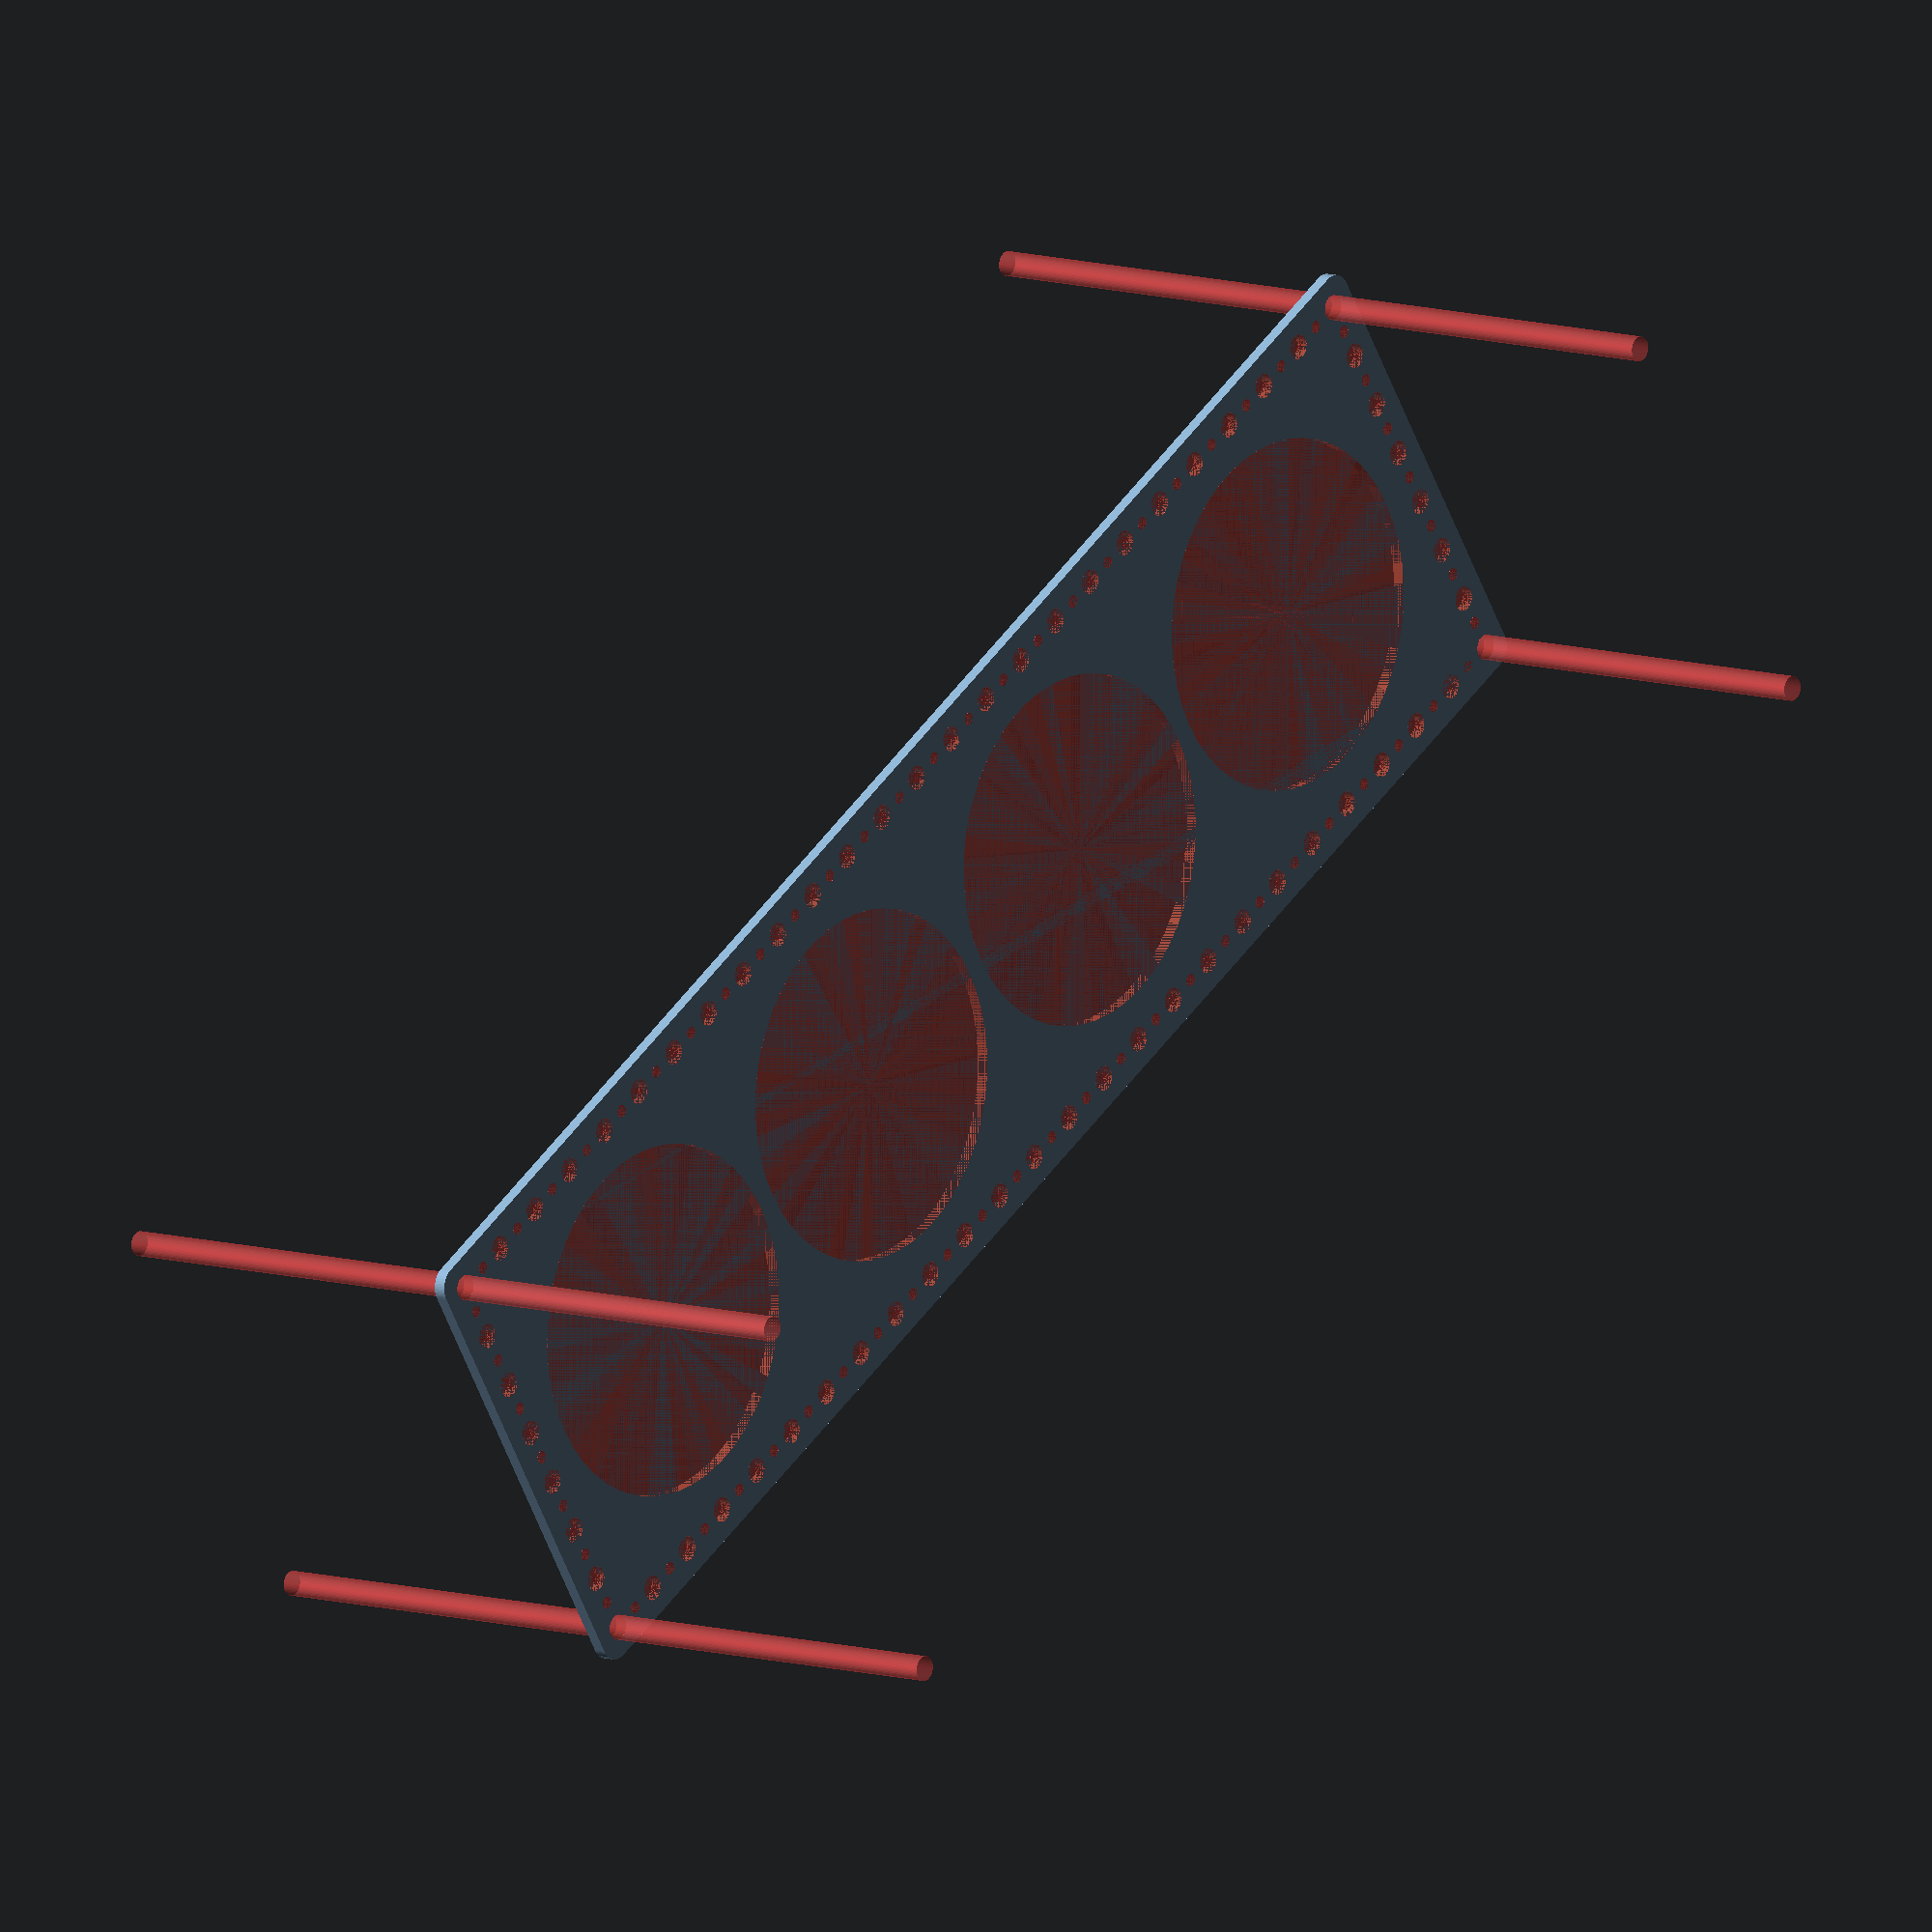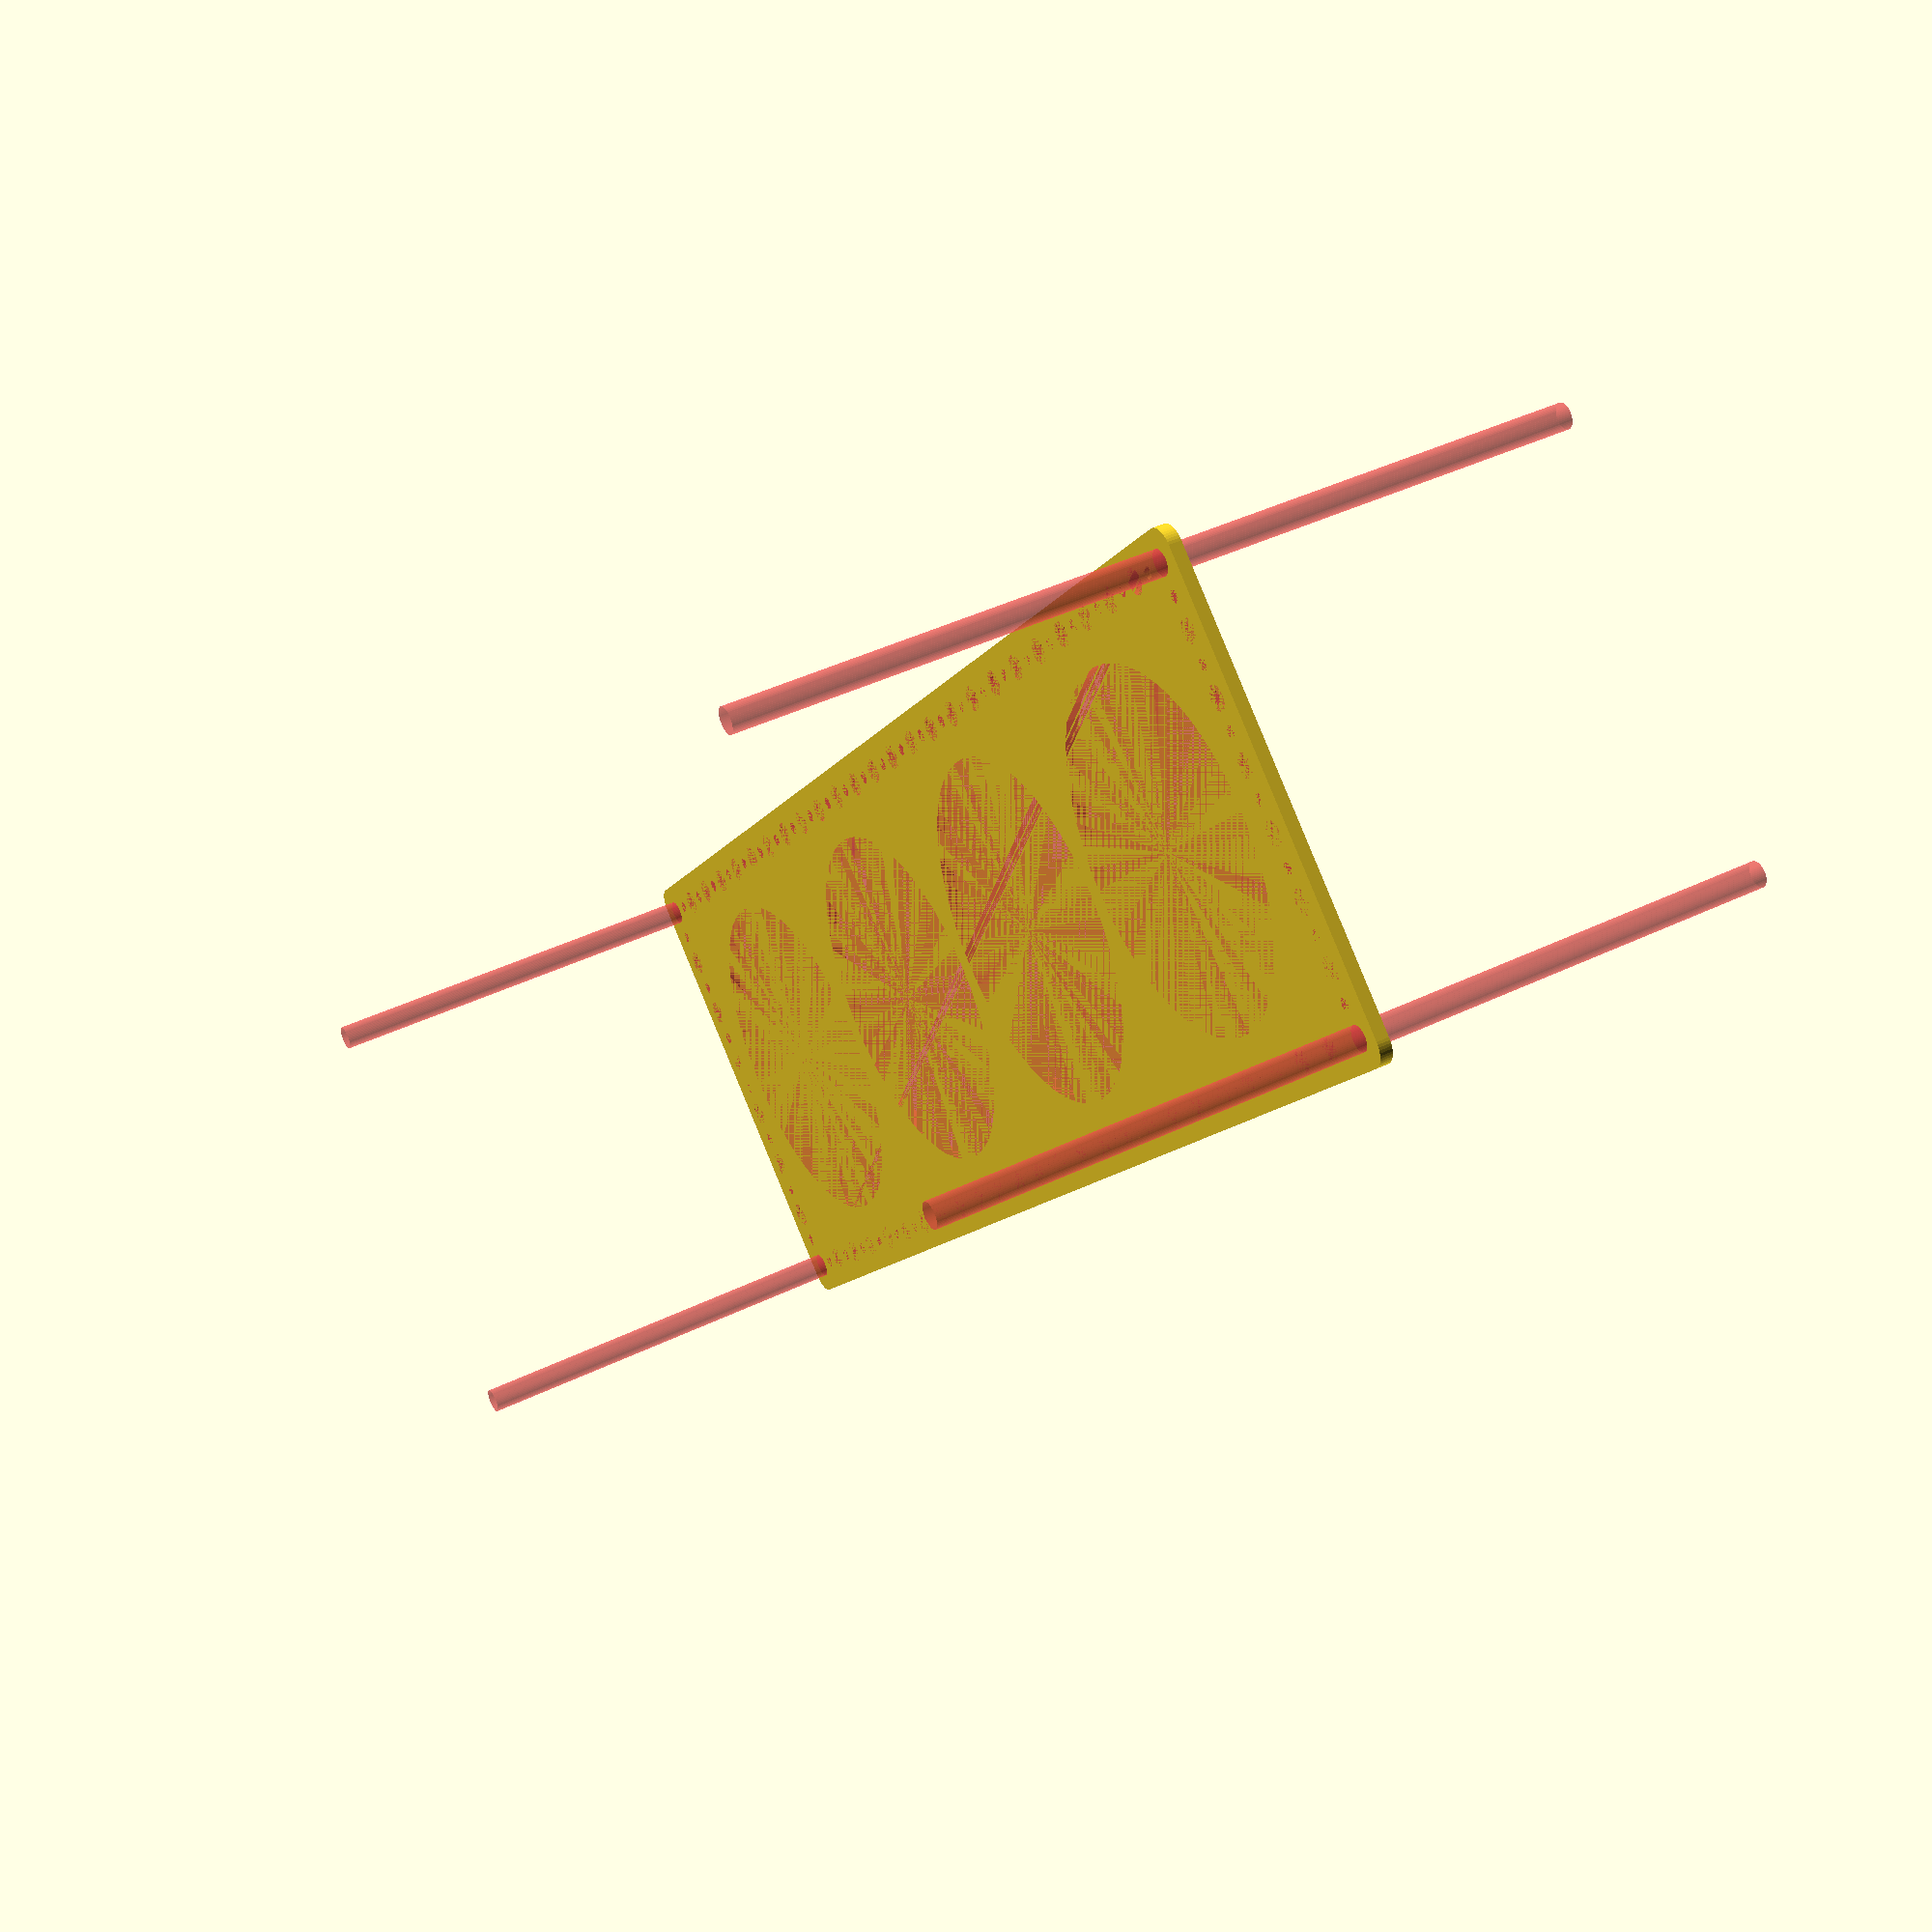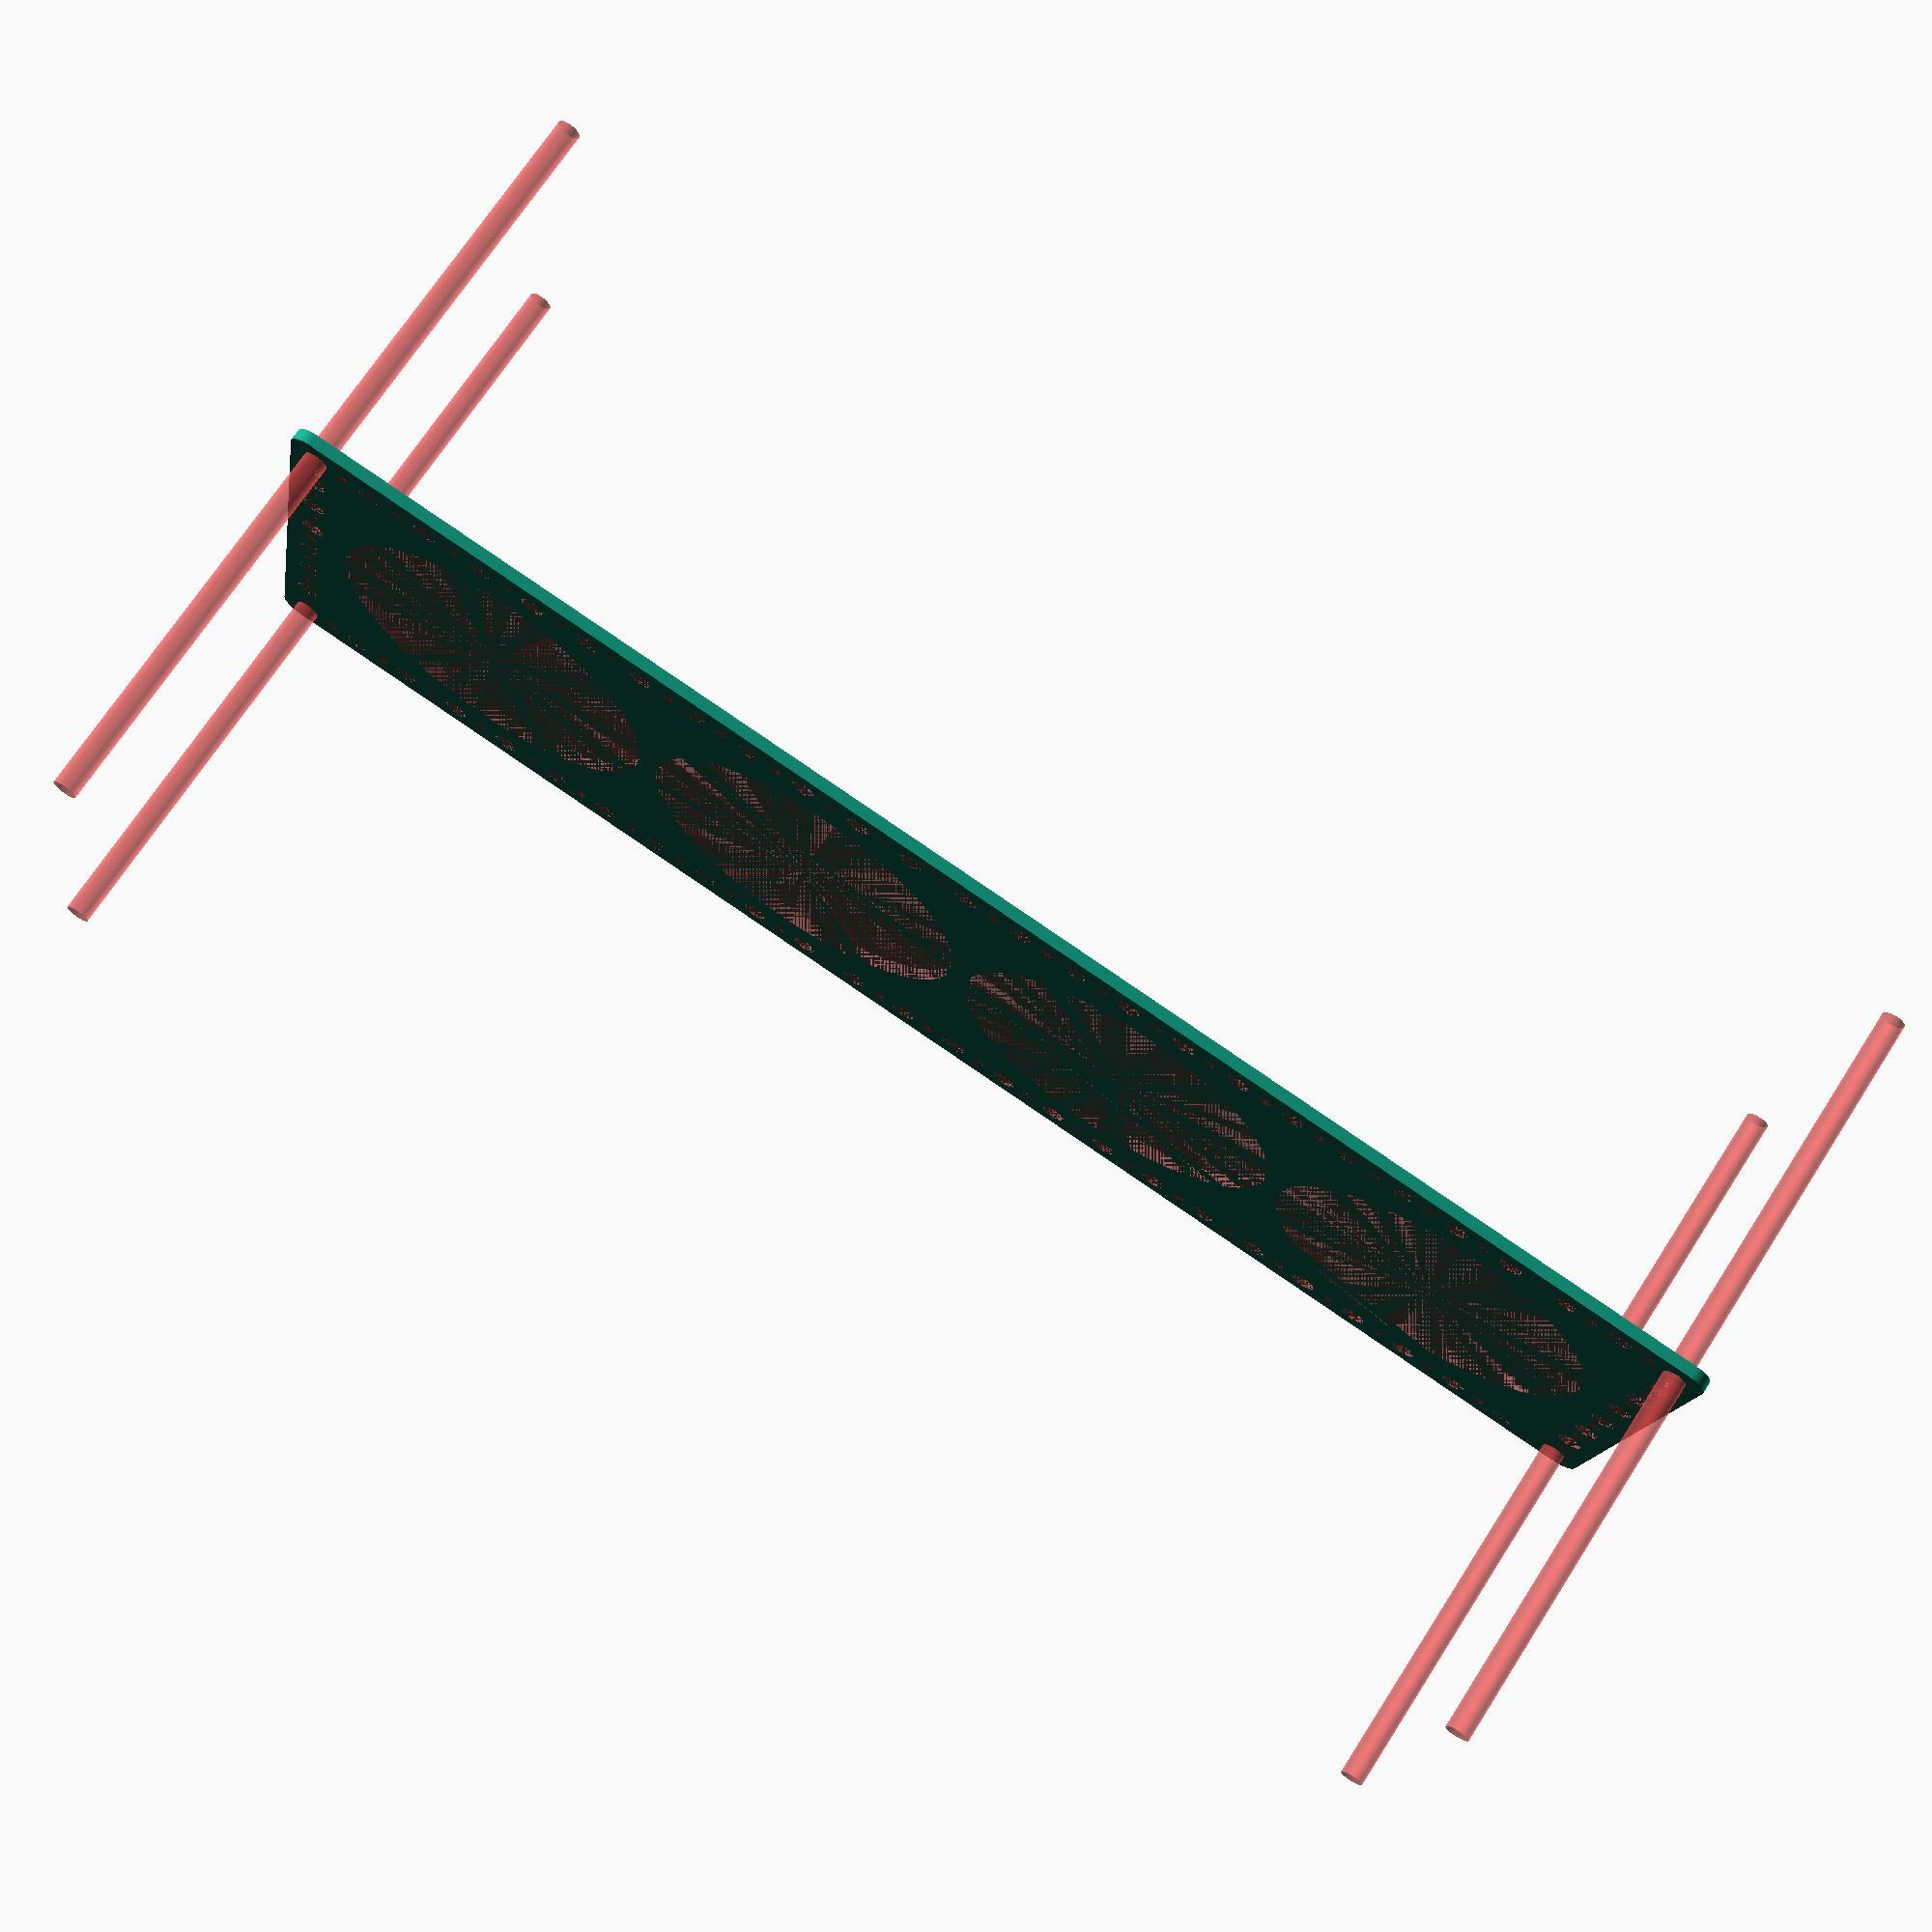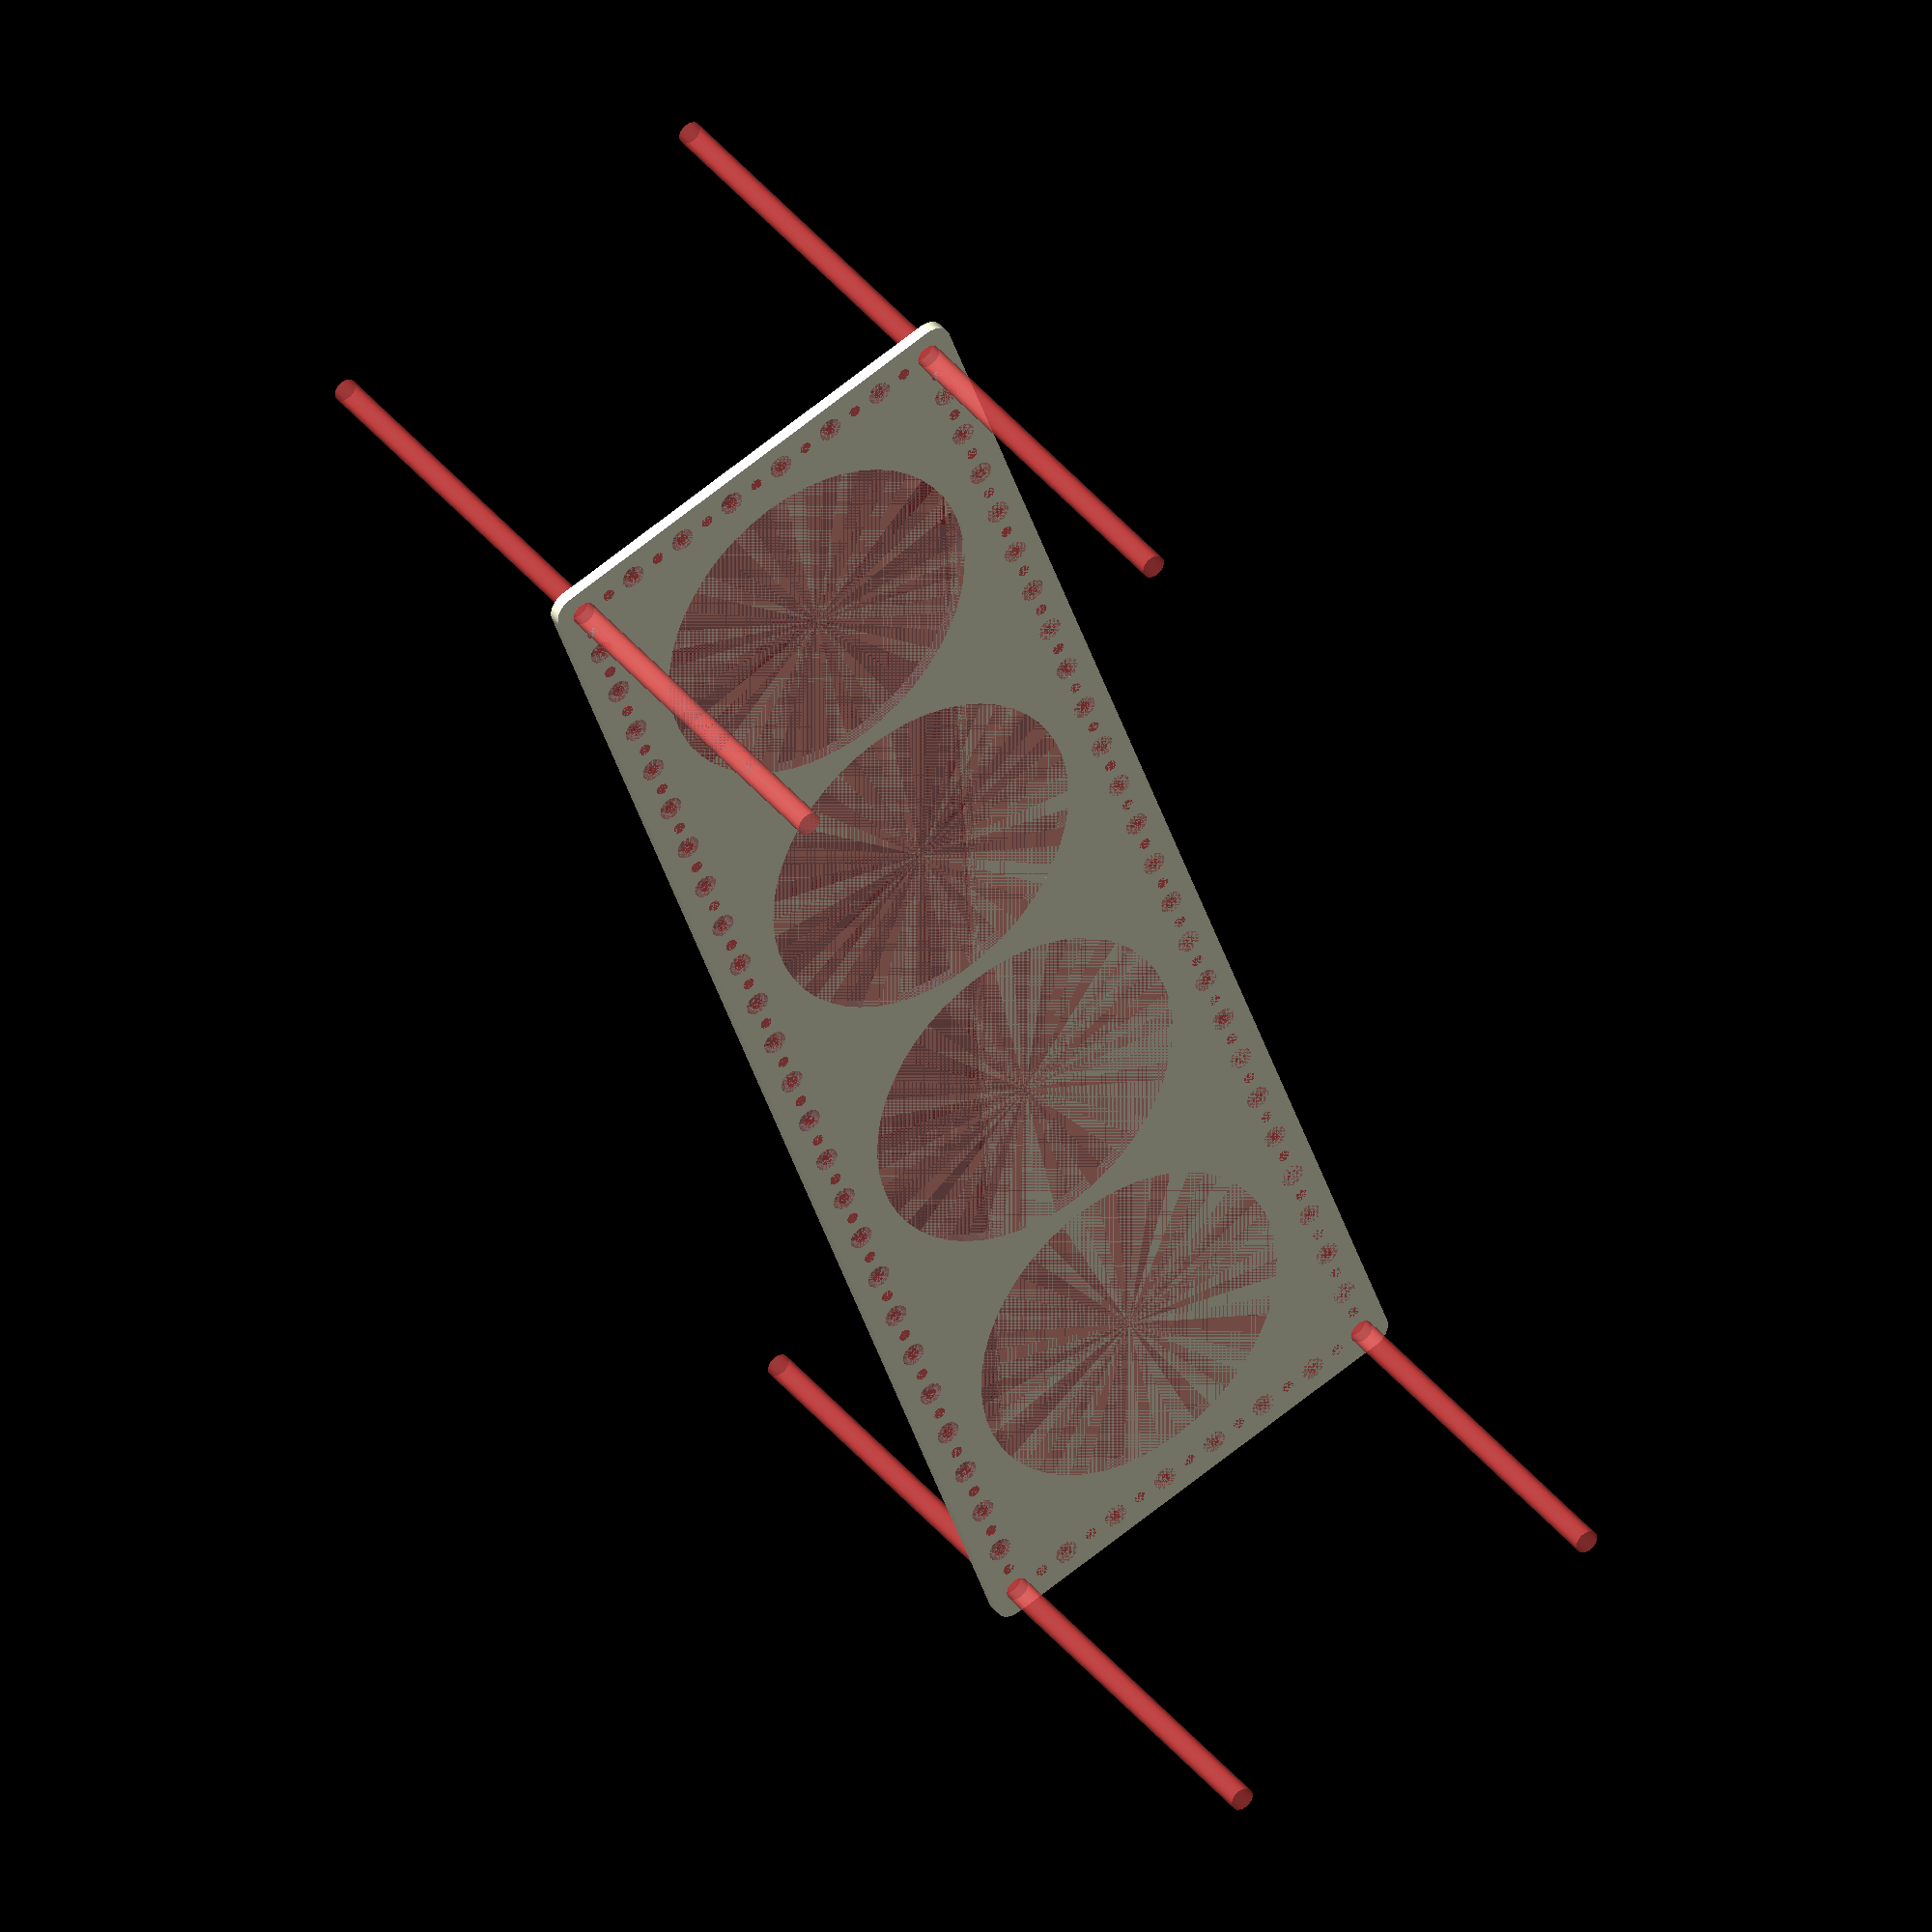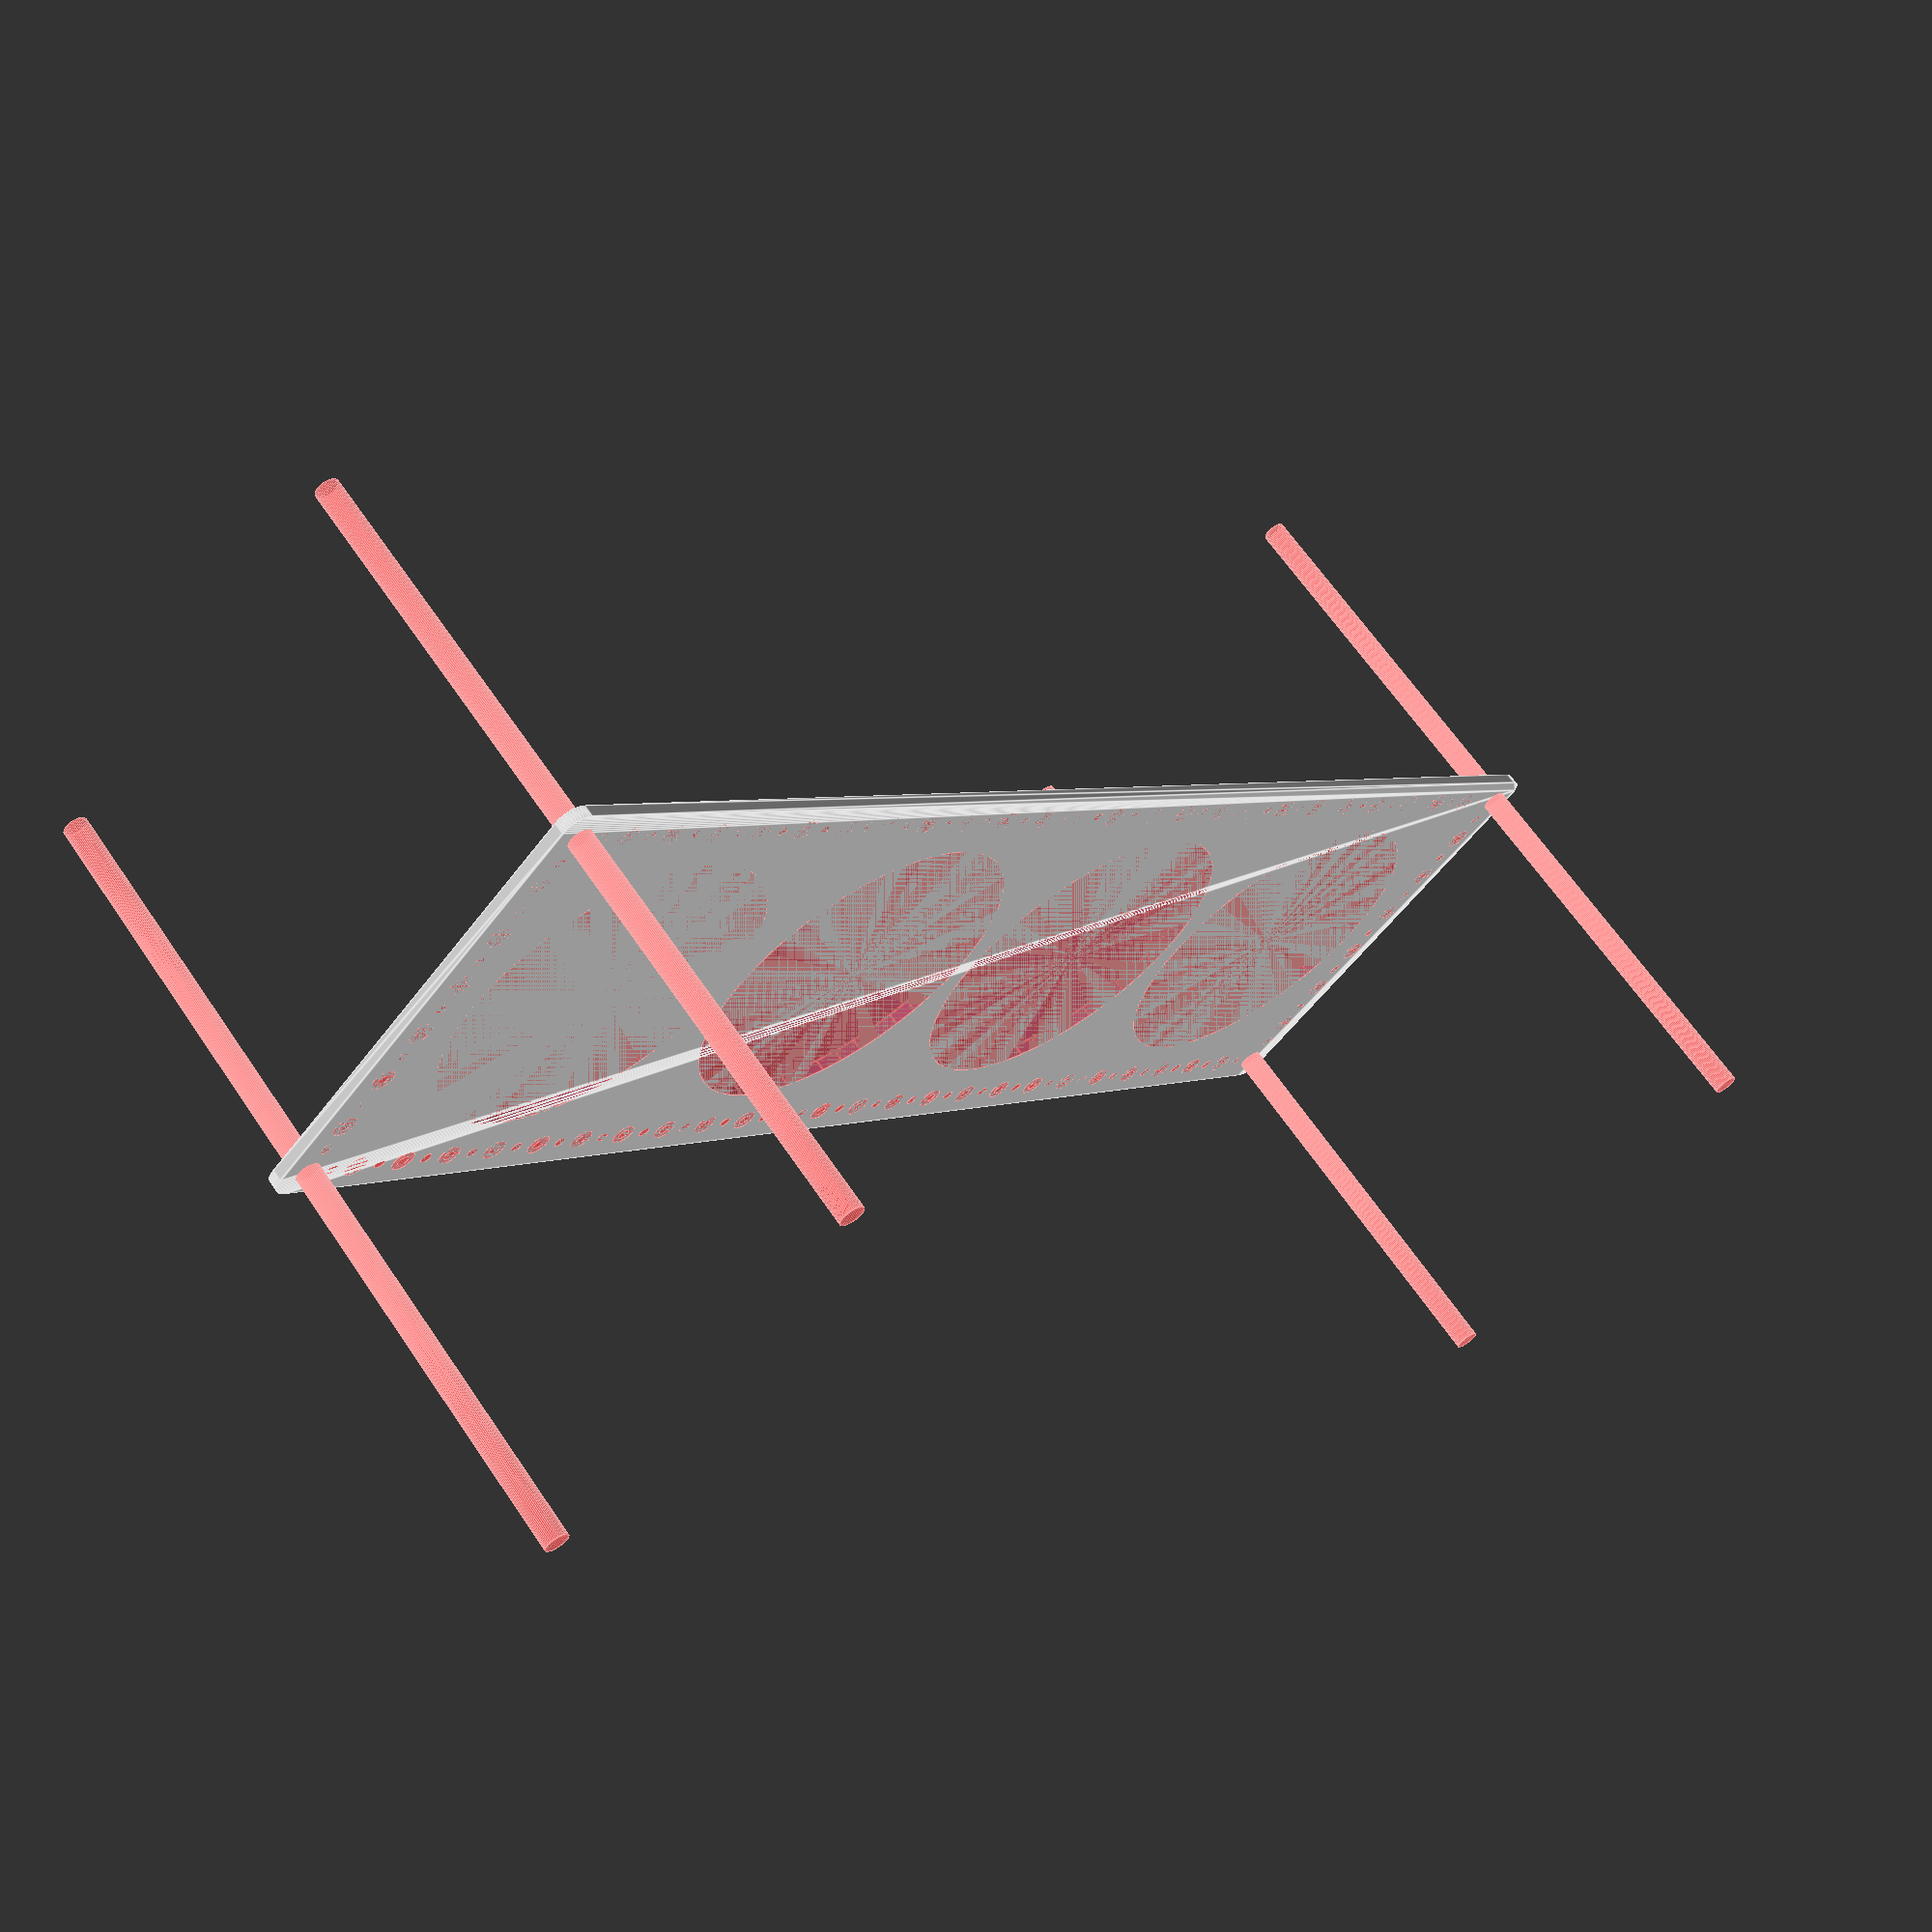
<openscad>
$fn = 50;


difference() {
	union() {
		hull() {
			translate(v = [-189.5000000000, 54.5000000000, 0]) {
				cylinder(h = 3, r = 5);
			}
			translate(v = [189.5000000000, 54.5000000000, 0]) {
				cylinder(h = 3, r = 5);
			}
			translate(v = [-189.5000000000, -54.5000000000, 0]) {
				cylinder(h = 3, r = 5);
			}
			translate(v = [189.5000000000, -54.5000000000, 0]) {
				cylinder(h = 3, r = 5);
			}
		}
	}
	union() {
		#translate(v = [-187.5000000000, -52.5000000000, 0]) {
			cylinder(h = 3, r = 3.0000000000);
		}
		#translate(v = [-187.5000000000, -37.5000000000, 0]) {
			cylinder(h = 3, r = 3.0000000000);
		}
		#translate(v = [-187.5000000000, -22.5000000000, 0]) {
			cylinder(h = 3, r = 3.0000000000);
		}
		#translate(v = [-187.5000000000, -7.5000000000, 0]) {
			cylinder(h = 3, r = 3.0000000000);
		}
		#translate(v = [-187.5000000000, 7.5000000000, 0]) {
			cylinder(h = 3, r = 3.0000000000);
		}
		#translate(v = [-187.5000000000, 22.5000000000, 0]) {
			cylinder(h = 3, r = 3.0000000000);
		}
		#translate(v = [-187.5000000000, 37.5000000000, 0]) {
			cylinder(h = 3, r = 3.0000000000);
		}
		#translate(v = [-187.5000000000, 52.5000000000, 0]) {
			cylinder(h = 3, r = 3.0000000000);
		}
		#translate(v = [187.5000000000, -52.5000000000, 0]) {
			cylinder(h = 3, r = 3.0000000000);
		}
		#translate(v = [187.5000000000, -37.5000000000, 0]) {
			cylinder(h = 3, r = 3.0000000000);
		}
		#translate(v = [187.5000000000, -22.5000000000, 0]) {
			cylinder(h = 3, r = 3.0000000000);
		}
		#translate(v = [187.5000000000, -7.5000000000, 0]) {
			cylinder(h = 3, r = 3.0000000000);
		}
		#translate(v = [187.5000000000, 7.5000000000, 0]) {
			cylinder(h = 3, r = 3.0000000000);
		}
		#translate(v = [187.5000000000, 22.5000000000, 0]) {
			cylinder(h = 3, r = 3.0000000000);
		}
		#translate(v = [187.5000000000, 37.5000000000, 0]) {
			cylinder(h = 3, r = 3.0000000000);
		}
		#translate(v = [187.5000000000, 52.5000000000, 0]) {
			cylinder(h = 3, r = 3.0000000000);
		}
		#translate(v = [-187.5000000000, 52.5000000000, 0]) {
			cylinder(h = 3, r = 3.0000000000);
		}
		#translate(v = [-172.5000000000, 52.5000000000, 0]) {
			cylinder(h = 3, r = 3.0000000000);
		}
		#translate(v = [-157.5000000000, 52.5000000000, 0]) {
			cylinder(h = 3, r = 3.0000000000);
		}
		#translate(v = [-142.5000000000, 52.5000000000, 0]) {
			cylinder(h = 3, r = 3.0000000000);
		}
		#translate(v = [-127.5000000000, 52.5000000000, 0]) {
			cylinder(h = 3, r = 3.0000000000);
		}
		#translate(v = [-112.5000000000, 52.5000000000, 0]) {
			cylinder(h = 3, r = 3.0000000000);
		}
		#translate(v = [-97.5000000000, 52.5000000000, 0]) {
			cylinder(h = 3, r = 3.0000000000);
		}
		#translate(v = [-82.5000000000, 52.5000000000, 0]) {
			cylinder(h = 3, r = 3.0000000000);
		}
		#translate(v = [-67.5000000000, 52.5000000000, 0]) {
			cylinder(h = 3, r = 3.0000000000);
		}
		#translate(v = [-52.5000000000, 52.5000000000, 0]) {
			cylinder(h = 3, r = 3.0000000000);
		}
		#translate(v = [-37.5000000000, 52.5000000000, 0]) {
			cylinder(h = 3, r = 3.0000000000);
		}
		#translate(v = [-22.5000000000, 52.5000000000, 0]) {
			cylinder(h = 3, r = 3.0000000000);
		}
		#translate(v = [-7.5000000000, 52.5000000000, 0]) {
			cylinder(h = 3, r = 3.0000000000);
		}
		#translate(v = [7.5000000000, 52.5000000000, 0]) {
			cylinder(h = 3, r = 3.0000000000);
		}
		#translate(v = [22.5000000000, 52.5000000000, 0]) {
			cylinder(h = 3, r = 3.0000000000);
		}
		#translate(v = [37.5000000000, 52.5000000000, 0]) {
			cylinder(h = 3, r = 3.0000000000);
		}
		#translate(v = [52.5000000000, 52.5000000000, 0]) {
			cylinder(h = 3, r = 3.0000000000);
		}
		#translate(v = [67.5000000000, 52.5000000000, 0]) {
			cylinder(h = 3, r = 3.0000000000);
		}
		#translate(v = [82.5000000000, 52.5000000000, 0]) {
			cylinder(h = 3, r = 3.0000000000);
		}
		#translate(v = [97.5000000000, 52.5000000000, 0]) {
			cylinder(h = 3, r = 3.0000000000);
		}
		#translate(v = [112.5000000000, 52.5000000000, 0]) {
			cylinder(h = 3, r = 3.0000000000);
		}
		#translate(v = [127.5000000000, 52.5000000000, 0]) {
			cylinder(h = 3, r = 3.0000000000);
		}
		#translate(v = [142.5000000000, 52.5000000000, 0]) {
			cylinder(h = 3, r = 3.0000000000);
		}
		#translate(v = [157.5000000000, 52.5000000000, 0]) {
			cylinder(h = 3, r = 3.0000000000);
		}
		#translate(v = [172.5000000000, 52.5000000000, 0]) {
			cylinder(h = 3, r = 3.0000000000);
		}
		#translate(v = [187.5000000000, 52.5000000000, 0]) {
			cylinder(h = 3, r = 3.0000000000);
		}
		#translate(v = [-187.5000000000, -52.5000000000, 0]) {
			cylinder(h = 3, r = 3.0000000000);
		}
		#translate(v = [-172.5000000000, -52.5000000000, 0]) {
			cylinder(h = 3, r = 3.0000000000);
		}
		#translate(v = [-157.5000000000, -52.5000000000, 0]) {
			cylinder(h = 3, r = 3.0000000000);
		}
		#translate(v = [-142.5000000000, -52.5000000000, 0]) {
			cylinder(h = 3, r = 3.0000000000);
		}
		#translate(v = [-127.5000000000, -52.5000000000, 0]) {
			cylinder(h = 3, r = 3.0000000000);
		}
		#translate(v = [-112.5000000000, -52.5000000000, 0]) {
			cylinder(h = 3, r = 3.0000000000);
		}
		#translate(v = [-97.5000000000, -52.5000000000, 0]) {
			cylinder(h = 3, r = 3.0000000000);
		}
		#translate(v = [-82.5000000000, -52.5000000000, 0]) {
			cylinder(h = 3, r = 3.0000000000);
		}
		#translate(v = [-67.5000000000, -52.5000000000, 0]) {
			cylinder(h = 3, r = 3.0000000000);
		}
		#translate(v = [-52.5000000000, -52.5000000000, 0]) {
			cylinder(h = 3, r = 3.0000000000);
		}
		#translate(v = [-37.5000000000, -52.5000000000, 0]) {
			cylinder(h = 3, r = 3.0000000000);
		}
		#translate(v = [-22.5000000000, -52.5000000000, 0]) {
			cylinder(h = 3, r = 3.0000000000);
		}
		#translate(v = [-7.5000000000, -52.5000000000, 0]) {
			cylinder(h = 3, r = 3.0000000000);
		}
		#translate(v = [7.5000000000, -52.5000000000, 0]) {
			cylinder(h = 3, r = 3.0000000000);
		}
		#translate(v = [22.5000000000, -52.5000000000, 0]) {
			cylinder(h = 3, r = 3.0000000000);
		}
		#translate(v = [37.5000000000, -52.5000000000, 0]) {
			cylinder(h = 3, r = 3.0000000000);
		}
		#translate(v = [52.5000000000, -52.5000000000, 0]) {
			cylinder(h = 3, r = 3.0000000000);
		}
		#translate(v = [67.5000000000, -52.5000000000, 0]) {
			cylinder(h = 3, r = 3.0000000000);
		}
		#translate(v = [82.5000000000, -52.5000000000, 0]) {
			cylinder(h = 3, r = 3.0000000000);
		}
		#translate(v = [97.5000000000, -52.5000000000, 0]) {
			cylinder(h = 3, r = 3.0000000000);
		}
		#translate(v = [112.5000000000, -52.5000000000, 0]) {
			cylinder(h = 3, r = 3.0000000000);
		}
		#translate(v = [127.5000000000, -52.5000000000, 0]) {
			cylinder(h = 3, r = 3.0000000000);
		}
		#translate(v = [142.5000000000, -52.5000000000, 0]) {
			cylinder(h = 3, r = 3.0000000000);
		}
		#translate(v = [157.5000000000, -52.5000000000, 0]) {
			cylinder(h = 3, r = 3.0000000000);
		}
		#translate(v = [172.5000000000, -52.5000000000, 0]) {
			cylinder(h = 3, r = 3.0000000000);
		}
		#translate(v = [187.5000000000, -52.5000000000, 0]) {
			cylinder(h = 3, r = 3.0000000000);
		}
		#translate(v = [-187.5000000000, -52.5000000000, -100.0000000000]) {
			cylinder(h = 200, r = 3.0000000000);
		}
		#translate(v = [-187.5000000000, 52.5000000000, -100.0000000000]) {
			cylinder(h = 200, r = 3.0000000000);
		}
		#translate(v = [187.5000000000, -52.5000000000, -100.0000000000]) {
			cylinder(h = 200, r = 3.0000000000);
		}
		#translate(v = [187.5000000000, 52.5000000000, -100.0000000000]) {
			cylinder(h = 200, r = 3.0000000000);
		}
		#translate(v = [-187.5000000000, -52.5000000000, 0]) {
			cylinder(h = 3, r = 1.5000000000);
		}
		#translate(v = [-187.5000000000, -45.0000000000, 0]) {
			cylinder(h = 3, r = 1.5000000000);
		}
		#translate(v = [-187.5000000000, -37.5000000000, 0]) {
			cylinder(h = 3, r = 1.5000000000);
		}
		#translate(v = [-187.5000000000, -30.0000000000, 0]) {
			cylinder(h = 3, r = 1.5000000000);
		}
		#translate(v = [-187.5000000000, -22.5000000000, 0]) {
			cylinder(h = 3, r = 1.5000000000);
		}
		#translate(v = [-187.5000000000, -15.0000000000, 0]) {
			cylinder(h = 3, r = 1.5000000000);
		}
		#translate(v = [-187.5000000000, -7.5000000000, 0]) {
			cylinder(h = 3, r = 1.5000000000);
		}
		#translate(v = [-187.5000000000, 0.0000000000, 0]) {
			cylinder(h = 3, r = 1.5000000000);
		}
		#translate(v = [-187.5000000000, 7.5000000000, 0]) {
			cylinder(h = 3, r = 1.5000000000);
		}
		#translate(v = [-187.5000000000, 15.0000000000, 0]) {
			cylinder(h = 3, r = 1.5000000000);
		}
		#translate(v = [-187.5000000000, 22.5000000000, 0]) {
			cylinder(h = 3, r = 1.5000000000);
		}
		#translate(v = [-187.5000000000, 30.0000000000, 0]) {
			cylinder(h = 3, r = 1.5000000000);
		}
		#translate(v = [-187.5000000000, 37.5000000000, 0]) {
			cylinder(h = 3, r = 1.5000000000);
		}
		#translate(v = [-187.5000000000, 45.0000000000, 0]) {
			cylinder(h = 3, r = 1.5000000000);
		}
		#translate(v = [-187.5000000000, 52.5000000000, 0]) {
			cylinder(h = 3, r = 1.5000000000);
		}
		#translate(v = [187.5000000000, -52.5000000000, 0]) {
			cylinder(h = 3, r = 1.5000000000);
		}
		#translate(v = [187.5000000000, -45.0000000000, 0]) {
			cylinder(h = 3, r = 1.5000000000);
		}
		#translate(v = [187.5000000000, -37.5000000000, 0]) {
			cylinder(h = 3, r = 1.5000000000);
		}
		#translate(v = [187.5000000000, -30.0000000000, 0]) {
			cylinder(h = 3, r = 1.5000000000);
		}
		#translate(v = [187.5000000000, -22.5000000000, 0]) {
			cylinder(h = 3, r = 1.5000000000);
		}
		#translate(v = [187.5000000000, -15.0000000000, 0]) {
			cylinder(h = 3, r = 1.5000000000);
		}
		#translate(v = [187.5000000000, -7.5000000000, 0]) {
			cylinder(h = 3, r = 1.5000000000);
		}
		#translate(v = [187.5000000000, 0.0000000000, 0]) {
			cylinder(h = 3, r = 1.5000000000);
		}
		#translate(v = [187.5000000000, 7.5000000000, 0]) {
			cylinder(h = 3, r = 1.5000000000);
		}
		#translate(v = [187.5000000000, 15.0000000000, 0]) {
			cylinder(h = 3, r = 1.5000000000);
		}
		#translate(v = [187.5000000000, 22.5000000000, 0]) {
			cylinder(h = 3, r = 1.5000000000);
		}
		#translate(v = [187.5000000000, 30.0000000000, 0]) {
			cylinder(h = 3, r = 1.5000000000);
		}
		#translate(v = [187.5000000000, 37.5000000000, 0]) {
			cylinder(h = 3, r = 1.5000000000);
		}
		#translate(v = [187.5000000000, 45.0000000000, 0]) {
			cylinder(h = 3, r = 1.5000000000);
		}
		#translate(v = [187.5000000000, 52.5000000000, 0]) {
			cylinder(h = 3, r = 1.5000000000);
		}
		#translate(v = [-187.5000000000, 52.5000000000, 0]) {
			cylinder(h = 3, r = 1.5000000000);
		}
		#translate(v = [-180.0000000000, 52.5000000000, 0]) {
			cylinder(h = 3, r = 1.5000000000);
		}
		#translate(v = [-172.5000000000, 52.5000000000, 0]) {
			cylinder(h = 3, r = 1.5000000000);
		}
		#translate(v = [-165.0000000000, 52.5000000000, 0]) {
			cylinder(h = 3, r = 1.5000000000);
		}
		#translate(v = [-157.5000000000, 52.5000000000, 0]) {
			cylinder(h = 3, r = 1.5000000000);
		}
		#translate(v = [-150.0000000000, 52.5000000000, 0]) {
			cylinder(h = 3, r = 1.5000000000);
		}
		#translate(v = [-142.5000000000, 52.5000000000, 0]) {
			cylinder(h = 3, r = 1.5000000000);
		}
		#translate(v = [-135.0000000000, 52.5000000000, 0]) {
			cylinder(h = 3, r = 1.5000000000);
		}
		#translate(v = [-127.5000000000, 52.5000000000, 0]) {
			cylinder(h = 3, r = 1.5000000000);
		}
		#translate(v = [-120.0000000000, 52.5000000000, 0]) {
			cylinder(h = 3, r = 1.5000000000);
		}
		#translate(v = [-112.5000000000, 52.5000000000, 0]) {
			cylinder(h = 3, r = 1.5000000000);
		}
		#translate(v = [-105.0000000000, 52.5000000000, 0]) {
			cylinder(h = 3, r = 1.5000000000);
		}
		#translate(v = [-97.5000000000, 52.5000000000, 0]) {
			cylinder(h = 3, r = 1.5000000000);
		}
		#translate(v = [-90.0000000000, 52.5000000000, 0]) {
			cylinder(h = 3, r = 1.5000000000);
		}
		#translate(v = [-82.5000000000, 52.5000000000, 0]) {
			cylinder(h = 3, r = 1.5000000000);
		}
		#translate(v = [-75.0000000000, 52.5000000000, 0]) {
			cylinder(h = 3, r = 1.5000000000);
		}
		#translate(v = [-67.5000000000, 52.5000000000, 0]) {
			cylinder(h = 3, r = 1.5000000000);
		}
		#translate(v = [-60.0000000000, 52.5000000000, 0]) {
			cylinder(h = 3, r = 1.5000000000);
		}
		#translate(v = [-52.5000000000, 52.5000000000, 0]) {
			cylinder(h = 3, r = 1.5000000000);
		}
		#translate(v = [-45.0000000000, 52.5000000000, 0]) {
			cylinder(h = 3, r = 1.5000000000);
		}
		#translate(v = [-37.5000000000, 52.5000000000, 0]) {
			cylinder(h = 3, r = 1.5000000000);
		}
		#translate(v = [-30.0000000000, 52.5000000000, 0]) {
			cylinder(h = 3, r = 1.5000000000);
		}
		#translate(v = [-22.5000000000, 52.5000000000, 0]) {
			cylinder(h = 3, r = 1.5000000000);
		}
		#translate(v = [-15.0000000000, 52.5000000000, 0]) {
			cylinder(h = 3, r = 1.5000000000);
		}
		#translate(v = [-7.5000000000, 52.5000000000, 0]) {
			cylinder(h = 3, r = 1.5000000000);
		}
		#translate(v = [0.0000000000, 52.5000000000, 0]) {
			cylinder(h = 3, r = 1.5000000000);
		}
		#translate(v = [7.5000000000, 52.5000000000, 0]) {
			cylinder(h = 3, r = 1.5000000000);
		}
		#translate(v = [15.0000000000, 52.5000000000, 0]) {
			cylinder(h = 3, r = 1.5000000000);
		}
		#translate(v = [22.5000000000, 52.5000000000, 0]) {
			cylinder(h = 3, r = 1.5000000000);
		}
		#translate(v = [30.0000000000, 52.5000000000, 0]) {
			cylinder(h = 3, r = 1.5000000000);
		}
		#translate(v = [37.5000000000, 52.5000000000, 0]) {
			cylinder(h = 3, r = 1.5000000000);
		}
		#translate(v = [45.0000000000, 52.5000000000, 0]) {
			cylinder(h = 3, r = 1.5000000000);
		}
		#translate(v = [52.5000000000, 52.5000000000, 0]) {
			cylinder(h = 3, r = 1.5000000000);
		}
		#translate(v = [60.0000000000, 52.5000000000, 0]) {
			cylinder(h = 3, r = 1.5000000000);
		}
		#translate(v = [67.5000000000, 52.5000000000, 0]) {
			cylinder(h = 3, r = 1.5000000000);
		}
		#translate(v = [75.0000000000, 52.5000000000, 0]) {
			cylinder(h = 3, r = 1.5000000000);
		}
		#translate(v = [82.5000000000, 52.5000000000, 0]) {
			cylinder(h = 3, r = 1.5000000000);
		}
		#translate(v = [90.0000000000, 52.5000000000, 0]) {
			cylinder(h = 3, r = 1.5000000000);
		}
		#translate(v = [97.5000000000, 52.5000000000, 0]) {
			cylinder(h = 3, r = 1.5000000000);
		}
		#translate(v = [105.0000000000, 52.5000000000, 0]) {
			cylinder(h = 3, r = 1.5000000000);
		}
		#translate(v = [112.5000000000, 52.5000000000, 0]) {
			cylinder(h = 3, r = 1.5000000000);
		}
		#translate(v = [120.0000000000, 52.5000000000, 0]) {
			cylinder(h = 3, r = 1.5000000000);
		}
		#translate(v = [127.5000000000, 52.5000000000, 0]) {
			cylinder(h = 3, r = 1.5000000000);
		}
		#translate(v = [135.0000000000, 52.5000000000, 0]) {
			cylinder(h = 3, r = 1.5000000000);
		}
		#translate(v = [142.5000000000, 52.5000000000, 0]) {
			cylinder(h = 3, r = 1.5000000000);
		}
		#translate(v = [150.0000000000, 52.5000000000, 0]) {
			cylinder(h = 3, r = 1.5000000000);
		}
		#translate(v = [157.5000000000, 52.5000000000, 0]) {
			cylinder(h = 3, r = 1.5000000000);
		}
		#translate(v = [165.0000000000, 52.5000000000, 0]) {
			cylinder(h = 3, r = 1.5000000000);
		}
		#translate(v = [172.5000000000, 52.5000000000, 0]) {
			cylinder(h = 3, r = 1.5000000000);
		}
		#translate(v = [180.0000000000, 52.5000000000, 0]) {
			cylinder(h = 3, r = 1.5000000000);
		}
		#translate(v = [187.5000000000, 52.5000000000, 0]) {
			cylinder(h = 3, r = 1.5000000000);
		}
		#translate(v = [-187.5000000000, -52.5000000000, 0]) {
			cylinder(h = 3, r = 1.5000000000);
		}
		#translate(v = [-180.0000000000, -52.5000000000, 0]) {
			cylinder(h = 3, r = 1.5000000000);
		}
		#translate(v = [-172.5000000000, -52.5000000000, 0]) {
			cylinder(h = 3, r = 1.5000000000);
		}
		#translate(v = [-165.0000000000, -52.5000000000, 0]) {
			cylinder(h = 3, r = 1.5000000000);
		}
		#translate(v = [-157.5000000000, -52.5000000000, 0]) {
			cylinder(h = 3, r = 1.5000000000);
		}
		#translate(v = [-150.0000000000, -52.5000000000, 0]) {
			cylinder(h = 3, r = 1.5000000000);
		}
		#translate(v = [-142.5000000000, -52.5000000000, 0]) {
			cylinder(h = 3, r = 1.5000000000);
		}
		#translate(v = [-135.0000000000, -52.5000000000, 0]) {
			cylinder(h = 3, r = 1.5000000000);
		}
		#translate(v = [-127.5000000000, -52.5000000000, 0]) {
			cylinder(h = 3, r = 1.5000000000);
		}
		#translate(v = [-120.0000000000, -52.5000000000, 0]) {
			cylinder(h = 3, r = 1.5000000000);
		}
		#translate(v = [-112.5000000000, -52.5000000000, 0]) {
			cylinder(h = 3, r = 1.5000000000);
		}
		#translate(v = [-105.0000000000, -52.5000000000, 0]) {
			cylinder(h = 3, r = 1.5000000000);
		}
		#translate(v = [-97.5000000000, -52.5000000000, 0]) {
			cylinder(h = 3, r = 1.5000000000);
		}
		#translate(v = [-90.0000000000, -52.5000000000, 0]) {
			cylinder(h = 3, r = 1.5000000000);
		}
		#translate(v = [-82.5000000000, -52.5000000000, 0]) {
			cylinder(h = 3, r = 1.5000000000);
		}
		#translate(v = [-75.0000000000, -52.5000000000, 0]) {
			cylinder(h = 3, r = 1.5000000000);
		}
		#translate(v = [-67.5000000000, -52.5000000000, 0]) {
			cylinder(h = 3, r = 1.5000000000);
		}
		#translate(v = [-60.0000000000, -52.5000000000, 0]) {
			cylinder(h = 3, r = 1.5000000000);
		}
		#translate(v = [-52.5000000000, -52.5000000000, 0]) {
			cylinder(h = 3, r = 1.5000000000);
		}
		#translate(v = [-45.0000000000, -52.5000000000, 0]) {
			cylinder(h = 3, r = 1.5000000000);
		}
		#translate(v = [-37.5000000000, -52.5000000000, 0]) {
			cylinder(h = 3, r = 1.5000000000);
		}
		#translate(v = [-30.0000000000, -52.5000000000, 0]) {
			cylinder(h = 3, r = 1.5000000000);
		}
		#translate(v = [-22.5000000000, -52.5000000000, 0]) {
			cylinder(h = 3, r = 1.5000000000);
		}
		#translate(v = [-15.0000000000, -52.5000000000, 0]) {
			cylinder(h = 3, r = 1.5000000000);
		}
		#translate(v = [-7.5000000000, -52.5000000000, 0]) {
			cylinder(h = 3, r = 1.5000000000);
		}
		#translate(v = [0.0000000000, -52.5000000000, 0]) {
			cylinder(h = 3, r = 1.5000000000);
		}
		#translate(v = [7.5000000000, -52.5000000000, 0]) {
			cylinder(h = 3, r = 1.5000000000);
		}
		#translate(v = [15.0000000000, -52.5000000000, 0]) {
			cylinder(h = 3, r = 1.5000000000);
		}
		#translate(v = [22.5000000000, -52.5000000000, 0]) {
			cylinder(h = 3, r = 1.5000000000);
		}
		#translate(v = [30.0000000000, -52.5000000000, 0]) {
			cylinder(h = 3, r = 1.5000000000);
		}
		#translate(v = [37.5000000000, -52.5000000000, 0]) {
			cylinder(h = 3, r = 1.5000000000);
		}
		#translate(v = [45.0000000000, -52.5000000000, 0]) {
			cylinder(h = 3, r = 1.5000000000);
		}
		#translate(v = [52.5000000000, -52.5000000000, 0]) {
			cylinder(h = 3, r = 1.5000000000);
		}
		#translate(v = [60.0000000000, -52.5000000000, 0]) {
			cylinder(h = 3, r = 1.5000000000);
		}
		#translate(v = [67.5000000000, -52.5000000000, 0]) {
			cylinder(h = 3, r = 1.5000000000);
		}
		#translate(v = [75.0000000000, -52.5000000000, 0]) {
			cylinder(h = 3, r = 1.5000000000);
		}
		#translate(v = [82.5000000000, -52.5000000000, 0]) {
			cylinder(h = 3, r = 1.5000000000);
		}
		#translate(v = [90.0000000000, -52.5000000000, 0]) {
			cylinder(h = 3, r = 1.5000000000);
		}
		#translate(v = [97.5000000000, -52.5000000000, 0]) {
			cylinder(h = 3, r = 1.5000000000);
		}
		#translate(v = [105.0000000000, -52.5000000000, 0]) {
			cylinder(h = 3, r = 1.5000000000);
		}
		#translate(v = [112.5000000000, -52.5000000000, 0]) {
			cylinder(h = 3, r = 1.5000000000);
		}
		#translate(v = [120.0000000000, -52.5000000000, 0]) {
			cylinder(h = 3, r = 1.5000000000);
		}
		#translate(v = [127.5000000000, -52.5000000000, 0]) {
			cylinder(h = 3, r = 1.5000000000);
		}
		#translate(v = [135.0000000000, -52.5000000000, 0]) {
			cylinder(h = 3, r = 1.5000000000);
		}
		#translate(v = [142.5000000000, -52.5000000000, 0]) {
			cylinder(h = 3, r = 1.5000000000);
		}
		#translate(v = [150.0000000000, -52.5000000000, 0]) {
			cylinder(h = 3, r = 1.5000000000);
		}
		#translate(v = [157.5000000000, -52.5000000000, 0]) {
			cylinder(h = 3, r = 1.5000000000);
		}
		#translate(v = [165.0000000000, -52.5000000000, 0]) {
			cylinder(h = 3, r = 1.5000000000);
		}
		#translate(v = [172.5000000000, -52.5000000000, 0]) {
			cylinder(h = 3, r = 1.5000000000);
		}
		#translate(v = [180.0000000000, -52.5000000000, 0]) {
			cylinder(h = 3, r = 1.5000000000);
		}
		#translate(v = [187.5000000000, -52.5000000000, 0]) {
			cylinder(h = 3, r = 1.5000000000);
		}
		#translate(v = [-187.5000000000, -52.5000000000, 0]) {
			cylinder(h = 3, r = 1.5000000000);
		}
		#translate(v = [-187.5000000000, -45.0000000000, 0]) {
			cylinder(h = 3, r = 1.5000000000);
		}
		#translate(v = [-187.5000000000, -37.5000000000, 0]) {
			cylinder(h = 3, r = 1.5000000000);
		}
		#translate(v = [-187.5000000000, -30.0000000000, 0]) {
			cylinder(h = 3, r = 1.5000000000);
		}
		#translate(v = [-187.5000000000, -22.5000000000, 0]) {
			cylinder(h = 3, r = 1.5000000000);
		}
		#translate(v = [-187.5000000000, -15.0000000000, 0]) {
			cylinder(h = 3, r = 1.5000000000);
		}
		#translate(v = [-187.5000000000, -7.5000000000, 0]) {
			cylinder(h = 3, r = 1.5000000000);
		}
		#translate(v = [-187.5000000000, 0.0000000000, 0]) {
			cylinder(h = 3, r = 1.5000000000);
		}
		#translate(v = [-187.5000000000, 7.5000000000, 0]) {
			cylinder(h = 3, r = 1.5000000000);
		}
		#translate(v = [-187.5000000000, 15.0000000000, 0]) {
			cylinder(h = 3, r = 1.5000000000);
		}
		#translate(v = [-187.5000000000, 22.5000000000, 0]) {
			cylinder(h = 3, r = 1.5000000000);
		}
		#translate(v = [-187.5000000000, 30.0000000000, 0]) {
			cylinder(h = 3, r = 1.5000000000);
		}
		#translate(v = [-187.5000000000, 37.5000000000, 0]) {
			cylinder(h = 3, r = 1.5000000000);
		}
		#translate(v = [-187.5000000000, 45.0000000000, 0]) {
			cylinder(h = 3, r = 1.5000000000);
		}
		#translate(v = [-187.5000000000, 52.5000000000, 0]) {
			cylinder(h = 3, r = 1.5000000000);
		}
		#translate(v = [187.5000000000, -52.5000000000, 0]) {
			cylinder(h = 3, r = 1.5000000000);
		}
		#translate(v = [187.5000000000, -45.0000000000, 0]) {
			cylinder(h = 3, r = 1.5000000000);
		}
		#translate(v = [187.5000000000, -37.5000000000, 0]) {
			cylinder(h = 3, r = 1.5000000000);
		}
		#translate(v = [187.5000000000, -30.0000000000, 0]) {
			cylinder(h = 3, r = 1.5000000000);
		}
		#translate(v = [187.5000000000, -22.5000000000, 0]) {
			cylinder(h = 3, r = 1.5000000000);
		}
		#translate(v = [187.5000000000, -15.0000000000, 0]) {
			cylinder(h = 3, r = 1.5000000000);
		}
		#translate(v = [187.5000000000, -7.5000000000, 0]) {
			cylinder(h = 3, r = 1.5000000000);
		}
		#translate(v = [187.5000000000, 0.0000000000, 0]) {
			cylinder(h = 3, r = 1.5000000000);
		}
		#translate(v = [187.5000000000, 7.5000000000, 0]) {
			cylinder(h = 3, r = 1.5000000000);
		}
		#translate(v = [187.5000000000, 15.0000000000, 0]) {
			cylinder(h = 3, r = 1.5000000000);
		}
		#translate(v = [187.5000000000, 22.5000000000, 0]) {
			cylinder(h = 3, r = 1.5000000000);
		}
		#translate(v = [187.5000000000, 30.0000000000, 0]) {
			cylinder(h = 3, r = 1.5000000000);
		}
		#translate(v = [187.5000000000, 37.5000000000, 0]) {
			cylinder(h = 3, r = 1.5000000000);
		}
		#translate(v = [187.5000000000, 45.0000000000, 0]) {
			cylinder(h = 3, r = 1.5000000000);
		}
		#translate(v = [187.5000000000, 52.5000000000, 0]) {
			cylinder(h = 3, r = 1.5000000000);
		}
		#translate(v = [-187.5000000000, 52.5000000000, 0]) {
			cylinder(h = 3, r = 1.5000000000);
		}
		#translate(v = [-180.0000000000, 52.5000000000, 0]) {
			cylinder(h = 3, r = 1.5000000000);
		}
		#translate(v = [-172.5000000000, 52.5000000000, 0]) {
			cylinder(h = 3, r = 1.5000000000);
		}
		#translate(v = [-165.0000000000, 52.5000000000, 0]) {
			cylinder(h = 3, r = 1.5000000000);
		}
		#translate(v = [-157.5000000000, 52.5000000000, 0]) {
			cylinder(h = 3, r = 1.5000000000);
		}
		#translate(v = [-150.0000000000, 52.5000000000, 0]) {
			cylinder(h = 3, r = 1.5000000000);
		}
		#translate(v = [-142.5000000000, 52.5000000000, 0]) {
			cylinder(h = 3, r = 1.5000000000);
		}
		#translate(v = [-135.0000000000, 52.5000000000, 0]) {
			cylinder(h = 3, r = 1.5000000000);
		}
		#translate(v = [-127.5000000000, 52.5000000000, 0]) {
			cylinder(h = 3, r = 1.5000000000);
		}
		#translate(v = [-120.0000000000, 52.5000000000, 0]) {
			cylinder(h = 3, r = 1.5000000000);
		}
		#translate(v = [-112.5000000000, 52.5000000000, 0]) {
			cylinder(h = 3, r = 1.5000000000);
		}
		#translate(v = [-105.0000000000, 52.5000000000, 0]) {
			cylinder(h = 3, r = 1.5000000000);
		}
		#translate(v = [-97.5000000000, 52.5000000000, 0]) {
			cylinder(h = 3, r = 1.5000000000);
		}
		#translate(v = [-90.0000000000, 52.5000000000, 0]) {
			cylinder(h = 3, r = 1.5000000000);
		}
		#translate(v = [-82.5000000000, 52.5000000000, 0]) {
			cylinder(h = 3, r = 1.5000000000);
		}
		#translate(v = [-75.0000000000, 52.5000000000, 0]) {
			cylinder(h = 3, r = 1.5000000000);
		}
		#translate(v = [-67.5000000000, 52.5000000000, 0]) {
			cylinder(h = 3, r = 1.5000000000);
		}
		#translate(v = [-60.0000000000, 52.5000000000, 0]) {
			cylinder(h = 3, r = 1.5000000000);
		}
		#translate(v = [-52.5000000000, 52.5000000000, 0]) {
			cylinder(h = 3, r = 1.5000000000);
		}
		#translate(v = [-45.0000000000, 52.5000000000, 0]) {
			cylinder(h = 3, r = 1.5000000000);
		}
		#translate(v = [-37.5000000000, 52.5000000000, 0]) {
			cylinder(h = 3, r = 1.5000000000);
		}
		#translate(v = [-30.0000000000, 52.5000000000, 0]) {
			cylinder(h = 3, r = 1.5000000000);
		}
		#translate(v = [-22.5000000000, 52.5000000000, 0]) {
			cylinder(h = 3, r = 1.5000000000);
		}
		#translate(v = [-15.0000000000, 52.5000000000, 0]) {
			cylinder(h = 3, r = 1.5000000000);
		}
		#translate(v = [-7.5000000000, 52.5000000000, 0]) {
			cylinder(h = 3, r = 1.5000000000);
		}
		#translate(v = [0.0000000000, 52.5000000000, 0]) {
			cylinder(h = 3, r = 1.5000000000);
		}
		#translate(v = [7.5000000000, 52.5000000000, 0]) {
			cylinder(h = 3, r = 1.5000000000);
		}
		#translate(v = [15.0000000000, 52.5000000000, 0]) {
			cylinder(h = 3, r = 1.5000000000);
		}
		#translate(v = [22.5000000000, 52.5000000000, 0]) {
			cylinder(h = 3, r = 1.5000000000);
		}
		#translate(v = [30.0000000000, 52.5000000000, 0]) {
			cylinder(h = 3, r = 1.5000000000);
		}
		#translate(v = [37.5000000000, 52.5000000000, 0]) {
			cylinder(h = 3, r = 1.5000000000);
		}
		#translate(v = [45.0000000000, 52.5000000000, 0]) {
			cylinder(h = 3, r = 1.5000000000);
		}
		#translate(v = [52.5000000000, 52.5000000000, 0]) {
			cylinder(h = 3, r = 1.5000000000);
		}
		#translate(v = [60.0000000000, 52.5000000000, 0]) {
			cylinder(h = 3, r = 1.5000000000);
		}
		#translate(v = [67.5000000000, 52.5000000000, 0]) {
			cylinder(h = 3, r = 1.5000000000);
		}
		#translate(v = [75.0000000000, 52.5000000000, 0]) {
			cylinder(h = 3, r = 1.5000000000);
		}
		#translate(v = [82.5000000000, 52.5000000000, 0]) {
			cylinder(h = 3, r = 1.5000000000);
		}
		#translate(v = [90.0000000000, 52.5000000000, 0]) {
			cylinder(h = 3, r = 1.5000000000);
		}
		#translate(v = [97.5000000000, 52.5000000000, 0]) {
			cylinder(h = 3, r = 1.5000000000);
		}
		#translate(v = [105.0000000000, 52.5000000000, 0]) {
			cylinder(h = 3, r = 1.5000000000);
		}
		#translate(v = [112.5000000000, 52.5000000000, 0]) {
			cylinder(h = 3, r = 1.5000000000);
		}
		#translate(v = [120.0000000000, 52.5000000000, 0]) {
			cylinder(h = 3, r = 1.5000000000);
		}
		#translate(v = [127.5000000000, 52.5000000000, 0]) {
			cylinder(h = 3, r = 1.5000000000);
		}
		#translate(v = [135.0000000000, 52.5000000000, 0]) {
			cylinder(h = 3, r = 1.5000000000);
		}
		#translate(v = [142.5000000000, 52.5000000000, 0]) {
			cylinder(h = 3, r = 1.5000000000);
		}
		#translate(v = [150.0000000000, 52.5000000000, 0]) {
			cylinder(h = 3, r = 1.5000000000);
		}
		#translate(v = [157.5000000000, 52.5000000000, 0]) {
			cylinder(h = 3, r = 1.5000000000);
		}
		#translate(v = [165.0000000000, 52.5000000000, 0]) {
			cylinder(h = 3, r = 1.5000000000);
		}
		#translate(v = [172.5000000000, 52.5000000000, 0]) {
			cylinder(h = 3, r = 1.5000000000);
		}
		#translate(v = [180.0000000000, 52.5000000000, 0]) {
			cylinder(h = 3, r = 1.5000000000);
		}
		#translate(v = [187.5000000000, 52.5000000000, 0]) {
			cylinder(h = 3, r = 1.5000000000);
		}
		#translate(v = [-187.5000000000, -52.5000000000, 0]) {
			cylinder(h = 3, r = 1.5000000000);
		}
		#translate(v = [-180.0000000000, -52.5000000000, 0]) {
			cylinder(h = 3, r = 1.5000000000);
		}
		#translate(v = [-172.5000000000, -52.5000000000, 0]) {
			cylinder(h = 3, r = 1.5000000000);
		}
		#translate(v = [-165.0000000000, -52.5000000000, 0]) {
			cylinder(h = 3, r = 1.5000000000);
		}
		#translate(v = [-157.5000000000, -52.5000000000, 0]) {
			cylinder(h = 3, r = 1.5000000000);
		}
		#translate(v = [-150.0000000000, -52.5000000000, 0]) {
			cylinder(h = 3, r = 1.5000000000);
		}
		#translate(v = [-142.5000000000, -52.5000000000, 0]) {
			cylinder(h = 3, r = 1.5000000000);
		}
		#translate(v = [-135.0000000000, -52.5000000000, 0]) {
			cylinder(h = 3, r = 1.5000000000);
		}
		#translate(v = [-127.5000000000, -52.5000000000, 0]) {
			cylinder(h = 3, r = 1.5000000000);
		}
		#translate(v = [-120.0000000000, -52.5000000000, 0]) {
			cylinder(h = 3, r = 1.5000000000);
		}
		#translate(v = [-112.5000000000, -52.5000000000, 0]) {
			cylinder(h = 3, r = 1.5000000000);
		}
		#translate(v = [-105.0000000000, -52.5000000000, 0]) {
			cylinder(h = 3, r = 1.5000000000);
		}
		#translate(v = [-97.5000000000, -52.5000000000, 0]) {
			cylinder(h = 3, r = 1.5000000000);
		}
		#translate(v = [-90.0000000000, -52.5000000000, 0]) {
			cylinder(h = 3, r = 1.5000000000);
		}
		#translate(v = [-82.5000000000, -52.5000000000, 0]) {
			cylinder(h = 3, r = 1.5000000000);
		}
		#translate(v = [-75.0000000000, -52.5000000000, 0]) {
			cylinder(h = 3, r = 1.5000000000);
		}
		#translate(v = [-67.5000000000, -52.5000000000, 0]) {
			cylinder(h = 3, r = 1.5000000000);
		}
		#translate(v = [-60.0000000000, -52.5000000000, 0]) {
			cylinder(h = 3, r = 1.5000000000);
		}
		#translate(v = [-52.5000000000, -52.5000000000, 0]) {
			cylinder(h = 3, r = 1.5000000000);
		}
		#translate(v = [-45.0000000000, -52.5000000000, 0]) {
			cylinder(h = 3, r = 1.5000000000);
		}
		#translate(v = [-37.5000000000, -52.5000000000, 0]) {
			cylinder(h = 3, r = 1.5000000000);
		}
		#translate(v = [-30.0000000000, -52.5000000000, 0]) {
			cylinder(h = 3, r = 1.5000000000);
		}
		#translate(v = [-22.5000000000, -52.5000000000, 0]) {
			cylinder(h = 3, r = 1.5000000000);
		}
		#translate(v = [-15.0000000000, -52.5000000000, 0]) {
			cylinder(h = 3, r = 1.5000000000);
		}
		#translate(v = [-7.5000000000, -52.5000000000, 0]) {
			cylinder(h = 3, r = 1.5000000000);
		}
		#translate(v = [0.0000000000, -52.5000000000, 0]) {
			cylinder(h = 3, r = 1.5000000000);
		}
		#translate(v = [7.5000000000, -52.5000000000, 0]) {
			cylinder(h = 3, r = 1.5000000000);
		}
		#translate(v = [15.0000000000, -52.5000000000, 0]) {
			cylinder(h = 3, r = 1.5000000000);
		}
		#translate(v = [22.5000000000, -52.5000000000, 0]) {
			cylinder(h = 3, r = 1.5000000000);
		}
		#translate(v = [30.0000000000, -52.5000000000, 0]) {
			cylinder(h = 3, r = 1.5000000000);
		}
		#translate(v = [37.5000000000, -52.5000000000, 0]) {
			cylinder(h = 3, r = 1.5000000000);
		}
		#translate(v = [45.0000000000, -52.5000000000, 0]) {
			cylinder(h = 3, r = 1.5000000000);
		}
		#translate(v = [52.5000000000, -52.5000000000, 0]) {
			cylinder(h = 3, r = 1.5000000000);
		}
		#translate(v = [60.0000000000, -52.5000000000, 0]) {
			cylinder(h = 3, r = 1.5000000000);
		}
		#translate(v = [67.5000000000, -52.5000000000, 0]) {
			cylinder(h = 3, r = 1.5000000000);
		}
		#translate(v = [75.0000000000, -52.5000000000, 0]) {
			cylinder(h = 3, r = 1.5000000000);
		}
		#translate(v = [82.5000000000, -52.5000000000, 0]) {
			cylinder(h = 3, r = 1.5000000000);
		}
		#translate(v = [90.0000000000, -52.5000000000, 0]) {
			cylinder(h = 3, r = 1.5000000000);
		}
		#translate(v = [97.5000000000, -52.5000000000, 0]) {
			cylinder(h = 3, r = 1.5000000000);
		}
		#translate(v = [105.0000000000, -52.5000000000, 0]) {
			cylinder(h = 3, r = 1.5000000000);
		}
		#translate(v = [112.5000000000, -52.5000000000, 0]) {
			cylinder(h = 3, r = 1.5000000000);
		}
		#translate(v = [120.0000000000, -52.5000000000, 0]) {
			cylinder(h = 3, r = 1.5000000000);
		}
		#translate(v = [127.5000000000, -52.5000000000, 0]) {
			cylinder(h = 3, r = 1.5000000000);
		}
		#translate(v = [135.0000000000, -52.5000000000, 0]) {
			cylinder(h = 3, r = 1.5000000000);
		}
		#translate(v = [142.5000000000, -52.5000000000, 0]) {
			cylinder(h = 3, r = 1.5000000000);
		}
		#translate(v = [150.0000000000, -52.5000000000, 0]) {
			cylinder(h = 3, r = 1.5000000000);
		}
		#translate(v = [157.5000000000, -52.5000000000, 0]) {
			cylinder(h = 3, r = 1.5000000000);
		}
		#translate(v = [165.0000000000, -52.5000000000, 0]) {
			cylinder(h = 3, r = 1.5000000000);
		}
		#translate(v = [172.5000000000, -52.5000000000, 0]) {
			cylinder(h = 3, r = 1.5000000000);
		}
		#translate(v = [180.0000000000, -52.5000000000, 0]) {
			cylinder(h = 3, r = 1.5000000000);
		}
		#translate(v = [187.5000000000, -52.5000000000, 0]) {
			cylinder(h = 3, r = 1.5000000000);
		}
		#translate(v = [-187.5000000000, -52.5000000000, 0]) {
			cylinder(h = 3, r = 1.5000000000);
		}
		#translate(v = [-187.5000000000, -45.0000000000, 0]) {
			cylinder(h = 3, r = 1.5000000000);
		}
		#translate(v = [-187.5000000000, -37.5000000000, 0]) {
			cylinder(h = 3, r = 1.5000000000);
		}
		#translate(v = [-187.5000000000, -30.0000000000, 0]) {
			cylinder(h = 3, r = 1.5000000000);
		}
		#translate(v = [-187.5000000000, -22.5000000000, 0]) {
			cylinder(h = 3, r = 1.5000000000);
		}
		#translate(v = [-187.5000000000, -15.0000000000, 0]) {
			cylinder(h = 3, r = 1.5000000000);
		}
		#translate(v = [-187.5000000000, -7.5000000000, 0]) {
			cylinder(h = 3, r = 1.5000000000);
		}
		#translate(v = [-187.5000000000, 0.0000000000, 0]) {
			cylinder(h = 3, r = 1.5000000000);
		}
		#translate(v = [-187.5000000000, 7.5000000000, 0]) {
			cylinder(h = 3, r = 1.5000000000);
		}
		#translate(v = [-187.5000000000, 15.0000000000, 0]) {
			cylinder(h = 3, r = 1.5000000000);
		}
		#translate(v = [-187.5000000000, 22.5000000000, 0]) {
			cylinder(h = 3, r = 1.5000000000);
		}
		#translate(v = [-187.5000000000, 30.0000000000, 0]) {
			cylinder(h = 3, r = 1.5000000000);
		}
		#translate(v = [-187.5000000000, 37.5000000000, 0]) {
			cylinder(h = 3, r = 1.5000000000);
		}
		#translate(v = [-187.5000000000, 45.0000000000, 0]) {
			cylinder(h = 3, r = 1.5000000000);
		}
		#translate(v = [-187.5000000000, 52.5000000000, 0]) {
			cylinder(h = 3, r = 1.5000000000);
		}
		#translate(v = [187.5000000000, -52.5000000000, 0]) {
			cylinder(h = 3, r = 1.5000000000);
		}
		#translate(v = [187.5000000000, -45.0000000000, 0]) {
			cylinder(h = 3, r = 1.5000000000);
		}
		#translate(v = [187.5000000000, -37.5000000000, 0]) {
			cylinder(h = 3, r = 1.5000000000);
		}
		#translate(v = [187.5000000000, -30.0000000000, 0]) {
			cylinder(h = 3, r = 1.5000000000);
		}
		#translate(v = [187.5000000000, -22.5000000000, 0]) {
			cylinder(h = 3, r = 1.5000000000);
		}
		#translate(v = [187.5000000000, -15.0000000000, 0]) {
			cylinder(h = 3, r = 1.5000000000);
		}
		#translate(v = [187.5000000000, -7.5000000000, 0]) {
			cylinder(h = 3, r = 1.5000000000);
		}
		#translate(v = [187.5000000000, 0.0000000000, 0]) {
			cylinder(h = 3, r = 1.5000000000);
		}
		#translate(v = [187.5000000000, 7.5000000000, 0]) {
			cylinder(h = 3, r = 1.5000000000);
		}
		#translate(v = [187.5000000000, 15.0000000000, 0]) {
			cylinder(h = 3, r = 1.5000000000);
		}
		#translate(v = [187.5000000000, 22.5000000000, 0]) {
			cylinder(h = 3, r = 1.5000000000);
		}
		#translate(v = [187.5000000000, 30.0000000000, 0]) {
			cylinder(h = 3, r = 1.5000000000);
		}
		#translate(v = [187.5000000000, 37.5000000000, 0]) {
			cylinder(h = 3, r = 1.5000000000);
		}
		#translate(v = [187.5000000000, 45.0000000000, 0]) {
			cylinder(h = 3, r = 1.5000000000);
		}
		#translate(v = [187.5000000000, 52.5000000000, 0]) {
			cylinder(h = 3, r = 1.5000000000);
		}
		#translate(v = [-187.5000000000, 52.5000000000, 0]) {
			cylinder(h = 3, r = 1.5000000000);
		}
		#translate(v = [-180.0000000000, 52.5000000000, 0]) {
			cylinder(h = 3, r = 1.5000000000);
		}
		#translate(v = [-172.5000000000, 52.5000000000, 0]) {
			cylinder(h = 3, r = 1.5000000000);
		}
		#translate(v = [-165.0000000000, 52.5000000000, 0]) {
			cylinder(h = 3, r = 1.5000000000);
		}
		#translate(v = [-157.5000000000, 52.5000000000, 0]) {
			cylinder(h = 3, r = 1.5000000000);
		}
		#translate(v = [-150.0000000000, 52.5000000000, 0]) {
			cylinder(h = 3, r = 1.5000000000);
		}
		#translate(v = [-142.5000000000, 52.5000000000, 0]) {
			cylinder(h = 3, r = 1.5000000000);
		}
		#translate(v = [-135.0000000000, 52.5000000000, 0]) {
			cylinder(h = 3, r = 1.5000000000);
		}
		#translate(v = [-127.5000000000, 52.5000000000, 0]) {
			cylinder(h = 3, r = 1.5000000000);
		}
		#translate(v = [-120.0000000000, 52.5000000000, 0]) {
			cylinder(h = 3, r = 1.5000000000);
		}
		#translate(v = [-112.5000000000, 52.5000000000, 0]) {
			cylinder(h = 3, r = 1.5000000000);
		}
		#translate(v = [-105.0000000000, 52.5000000000, 0]) {
			cylinder(h = 3, r = 1.5000000000);
		}
		#translate(v = [-97.5000000000, 52.5000000000, 0]) {
			cylinder(h = 3, r = 1.5000000000);
		}
		#translate(v = [-90.0000000000, 52.5000000000, 0]) {
			cylinder(h = 3, r = 1.5000000000);
		}
		#translate(v = [-82.5000000000, 52.5000000000, 0]) {
			cylinder(h = 3, r = 1.5000000000);
		}
		#translate(v = [-75.0000000000, 52.5000000000, 0]) {
			cylinder(h = 3, r = 1.5000000000);
		}
		#translate(v = [-67.5000000000, 52.5000000000, 0]) {
			cylinder(h = 3, r = 1.5000000000);
		}
		#translate(v = [-60.0000000000, 52.5000000000, 0]) {
			cylinder(h = 3, r = 1.5000000000);
		}
		#translate(v = [-52.5000000000, 52.5000000000, 0]) {
			cylinder(h = 3, r = 1.5000000000);
		}
		#translate(v = [-45.0000000000, 52.5000000000, 0]) {
			cylinder(h = 3, r = 1.5000000000);
		}
		#translate(v = [-37.5000000000, 52.5000000000, 0]) {
			cylinder(h = 3, r = 1.5000000000);
		}
		#translate(v = [-30.0000000000, 52.5000000000, 0]) {
			cylinder(h = 3, r = 1.5000000000);
		}
		#translate(v = [-22.5000000000, 52.5000000000, 0]) {
			cylinder(h = 3, r = 1.5000000000);
		}
		#translate(v = [-15.0000000000, 52.5000000000, 0]) {
			cylinder(h = 3, r = 1.5000000000);
		}
		#translate(v = [-7.5000000000, 52.5000000000, 0]) {
			cylinder(h = 3, r = 1.5000000000);
		}
		#translate(v = [0.0000000000, 52.5000000000, 0]) {
			cylinder(h = 3, r = 1.5000000000);
		}
		#translate(v = [7.5000000000, 52.5000000000, 0]) {
			cylinder(h = 3, r = 1.5000000000);
		}
		#translate(v = [15.0000000000, 52.5000000000, 0]) {
			cylinder(h = 3, r = 1.5000000000);
		}
		#translate(v = [22.5000000000, 52.5000000000, 0]) {
			cylinder(h = 3, r = 1.5000000000);
		}
		#translate(v = [30.0000000000, 52.5000000000, 0]) {
			cylinder(h = 3, r = 1.5000000000);
		}
		#translate(v = [37.5000000000, 52.5000000000, 0]) {
			cylinder(h = 3, r = 1.5000000000);
		}
		#translate(v = [45.0000000000, 52.5000000000, 0]) {
			cylinder(h = 3, r = 1.5000000000);
		}
		#translate(v = [52.5000000000, 52.5000000000, 0]) {
			cylinder(h = 3, r = 1.5000000000);
		}
		#translate(v = [60.0000000000, 52.5000000000, 0]) {
			cylinder(h = 3, r = 1.5000000000);
		}
		#translate(v = [67.5000000000, 52.5000000000, 0]) {
			cylinder(h = 3, r = 1.5000000000);
		}
		#translate(v = [75.0000000000, 52.5000000000, 0]) {
			cylinder(h = 3, r = 1.5000000000);
		}
		#translate(v = [82.5000000000, 52.5000000000, 0]) {
			cylinder(h = 3, r = 1.5000000000);
		}
		#translate(v = [90.0000000000, 52.5000000000, 0]) {
			cylinder(h = 3, r = 1.5000000000);
		}
		#translate(v = [97.5000000000, 52.5000000000, 0]) {
			cylinder(h = 3, r = 1.5000000000);
		}
		#translate(v = [105.0000000000, 52.5000000000, 0]) {
			cylinder(h = 3, r = 1.5000000000);
		}
		#translate(v = [112.5000000000, 52.5000000000, 0]) {
			cylinder(h = 3, r = 1.5000000000);
		}
		#translate(v = [120.0000000000, 52.5000000000, 0]) {
			cylinder(h = 3, r = 1.5000000000);
		}
		#translate(v = [127.5000000000, 52.5000000000, 0]) {
			cylinder(h = 3, r = 1.5000000000);
		}
		#translate(v = [135.0000000000, 52.5000000000, 0]) {
			cylinder(h = 3, r = 1.5000000000);
		}
		#translate(v = [142.5000000000, 52.5000000000, 0]) {
			cylinder(h = 3, r = 1.5000000000);
		}
		#translate(v = [150.0000000000, 52.5000000000, 0]) {
			cylinder(h = 3, r = 1.5000000000);
		}
		#translate(v = [157.5000000000, 52.5000000000, 0]) {
			cylinder(h = 3, r = 1.5000000000);
		}
		#translate(v = [165.0000000000, 52.5000000000, 0]) {
			cylinder(h = 3, r = 1.5000000000);
		}
		#translate(v = [172.5000000000, 52.5000000000, 0]) {
			cylinder(h = 3, r = 1.5000000000);
		}
		#translate(v = [180.0000000000, 52.5000000000, 0]) {
			cylinder(h = 3, r = 1.5000000000);
		}
		#translate(v = [187.5000000000, 52.5000000000, 0]) {
			cylinder(h = 3, r = 1.5000000000);
		}
		#translate(v = [-187.5000000000, -52.5000000000, 0]) {
			cylinder(h = 3, r = 1.5000000000);
		}
		#translate(v = [-180.0000000000, -52.5000000000, 0]) {
			cylinder(h = 3, r = 1.5000000000);
		}
		#translate(v = [-172.5000000000, -52.5000000000, 0]) {
			cylinder(h = 3, r = 1.5000000000);
		}
		#translate(v = [-165.0000000000, -52.5000000000, 0]) {
			cylinder(h = 3, r = 1.5000000000);
		}
		#translate(v = [-157.5000000000, -52.5000000000, 0]) {
			cylinder(h = 3, r = 1.5000000000);
		}
		#translate(v = [-150.0000000000, -52.5000000000, 0]) {
			cylinder(h = 3, r = 1.5000000000);
		}
		#translate(v = [-142.5000000000, -52.5000000000, 0]) {
			cylinder(h = 3, r = 1.5000000000);
		}
		#translate(v = [-135.0000000000, -52.5000000000, 0]) {
			cylinder(h = 3, r = 1.5000000000);
		}
		#translate(v = [-127.5000000000, -52.5000000000, 0]) {
			cylinder(h = 3, r = 1.5000000000);
		}
		#translate(v = [-120.0000000000, -52.5000000000, 0]) {
			cylinder(h = 3, r = 1.5000000000);
		}
		#translate(v = [-112.5000000000, -52.5000000000, 0]) {
			cylinder(h = 3, r = 1.5000000000);
		}
		#translate(v = [-105.0000000000, -52.5000000000, 0]) {
			cylinder(h = 3, r = 1.5000000000);
		}
		#translate(v = [-97.5000000000, -52.5000000000, 0]) {
			cylinder(h = 3, r = 1.5000000000);
		}
		#translate(v = [-90.0000000000, -52.5000000000, 0]) {
			cylinder(h = 3, r = 1.5000000000);
		}
		#translate(v = [-82.5000000000, -52.5000000000, 0]) {
			cylinder(h = 3, r = 1.5000000000);
		}
		#translate(v = [-75.0000000000, -52.5000000000, 0]) {
			cylinder(h = 3, r = 1.5000000000);
		}
		#translate(v = [-67.5000000000, -52.5000000000, 0]) {
			cylinder(h = 3, r = 1.5000000000);
		}
		#translate(v = [-60.0000000000, -52.5000000000, 0]) {
			cylinder(h = 3, r = 1.5000000000);
		}
		#translate(v = [-52.5000000000, -52.5000000000, 0]) {
			cylinder(h = 3, r = 1.5000000000);
		}
		#translate(v = [-45.0000000000, -52.5000000000, 0]) {
			cylinder(h = 3, r = 1.5000000000);
		}
		#translate(v = [-37.5000000000, -52.5000000000, 0]) {
			cylinder(h = 3, r = 1.5000000000);
		}
		#translate(v = [-30.0000000000, -52.5000000000, 0]) {
			cylinder(h = 3, r = 1.5000000000);
		}
		#translate(v = [-22.5000000000, -52.5000000000, 0]) {
			cylinder(h = 3, r = 1.5000000000);
		}
		#translate(v = [-15.0000000000, -52.5000000000, 0]) {
			cylinder(h = 3, r = 1.5000000000);
		}
		#translate(v = [-7.5000000000, -52.5000000000, 0]) {
			cylinder(h = 3, r = 1.5000000000);
		}
		#translate(v = [0.0000000000, -52.5000000000, 0]) {
			cylinder(h = 3, r = 1.5000000000);
		}
		#translate(v = [7.5000000000, -52.5000000000, 0]) {
			cylinder(h = 3, r = 1.5000000000);
		}
		#translate(v = [15.0000000000, -52.5000000000, 0]) {
			cylinder(h = 3, r = 1.5000000000);
		}
		#translate(v = [22.5000000000, -52.5000000000, 0]) {
			cylinder(h = 3, r = 1.5000000000);
		}
		#translate(v = [30.0000000000, -52.5000000000, 0]) {
			cylinder(h = 3, r = 1.5000000000);
		}
		#translate(v = [37.5000000000, -52.5000000000, 0]) {
			cylinder(h = 3, r = 1.5000000000);
		}
		#translate(v = [45.0000000000, -52.5000000000, 0]) {
			cylinder(h = 3, r = 1.5000000000);
		}
		#translate(v = [52.5000000000, -52.5000000000, 0]) {
			cylinder(h = 3, r = 1.5000000000);
		}
		#translate(v = [60.0000000000, -52.5000000000, 0]) {
			cylinder(h = 3, r = 1.5000000000);
		}
		#translate(v = [67.5000000000, -52.5000000000, 0]) {
			cylinder(h = 3, r = 1.5000000000);
		}
		#translate(v = [75.0000000000, -52.5000000000, 0]) {
			cylinder(h = 3, r = 1.5000000000);
		}
		#translate(v = [82.5000000000, -52.5000000000, 0]) {
			cylinder(h = 3, r = 1.5000000000);
		}
		#translate(v = [90.0000000000, -52.5000000000, 0]) {
			cylinder(h = 3, r = 1.5000000000);
		}
		#translate(v = [97.5000000000, -52.5000000000, 0]) {
			cylinder(h = 3, r = 1.5000000000);
		}
		#translate(v = [105.0000000000, -52.5000000000, 0]) {
			cylinder(h = 3, r = 1.5000000000);
		}
		#translate(v = [112.5000000000, -52.5000000000, 0]) {
			cylinder(h = 3, r = 1.5000000000);
		}
		#translate(v = [120.0000000000, -52.5000000000, 0]) {
			cylinder(h = 3, r = 1.5000000000);
		}
		#translate(v = [127.5000000000, -52.5000000000, 0]) {
			cylinder(h = 3, r = 1.5000000000);
		}
		#translate(v = [135.0000000000, -52.5000000000, 0]) {
			cylinder(h = 3, r = 1.5000000000);
		}
		#translate(v = [142.5000000000, -52.5000000000, 0]) {
			cylinder(h = 3, r = 1.5000000000);
		}
		#translate(v = [150.0000000000, -52.5000000000, 0]) {
			cylinder(h = 3, r = 1.5000000000);
		}
		#translate(v = [157.5000000000, -52.5000000000, 0]) {
			cylinder(h = 3, r = 1.5000000000);
		}
		#translate(v = [165.0000000000, -52.5000000000, 0]) {
			cylinder(h = 3, r = 1.5000000000);
		}
		#translate(v = [172.5000000000, -52.5000000000, 0]) {
			cylinder(h = 3, r = 1.5000000000);
		}
		#translate(v = [180.0000000000, -52.5000000000, 0]) {
			cylinder(h = 3, r = 1.5000000000);
		}
		#translate(v = [187.5000000000, -52.5000000000, 0]) {
			cylinder(h = 3, r = 1.5000000000);
		}
		#translate(v = [-135.0000000000, 0, 0]) {
			cylinder(h = 3, r = 42.5000000000);
		}
		#translate(v = [-45.0000000000, 0, 0]) {
			cylinder(h = 3, r = 42.5000000000);
		}
		#translate(v = [45.0000000000, 0, 0]) {
			cylinder(h = 3, r = 42.5000000000);
		}
		#translate(v = [135.0000000000, 0, 0]) {
			cylinder(h = 3, r = 42.5000000000);
		}
	}
}
</openscad>
<views>
elev=171.0 azim=327.9 roll=229.2 proj=o view=wireframe
elev=136.8 azim=230.2 roll=299.8 proj=p view=wireframe
elev=290.4 azim=190.1 roll=32.7 proj=p view=wireframe
elev=141.4 azim=250.6 roll=213.7 proj=o view=wireframe
elev=115.6 azim=314.7 roll=34.1 proj=p view=edges
</views>
